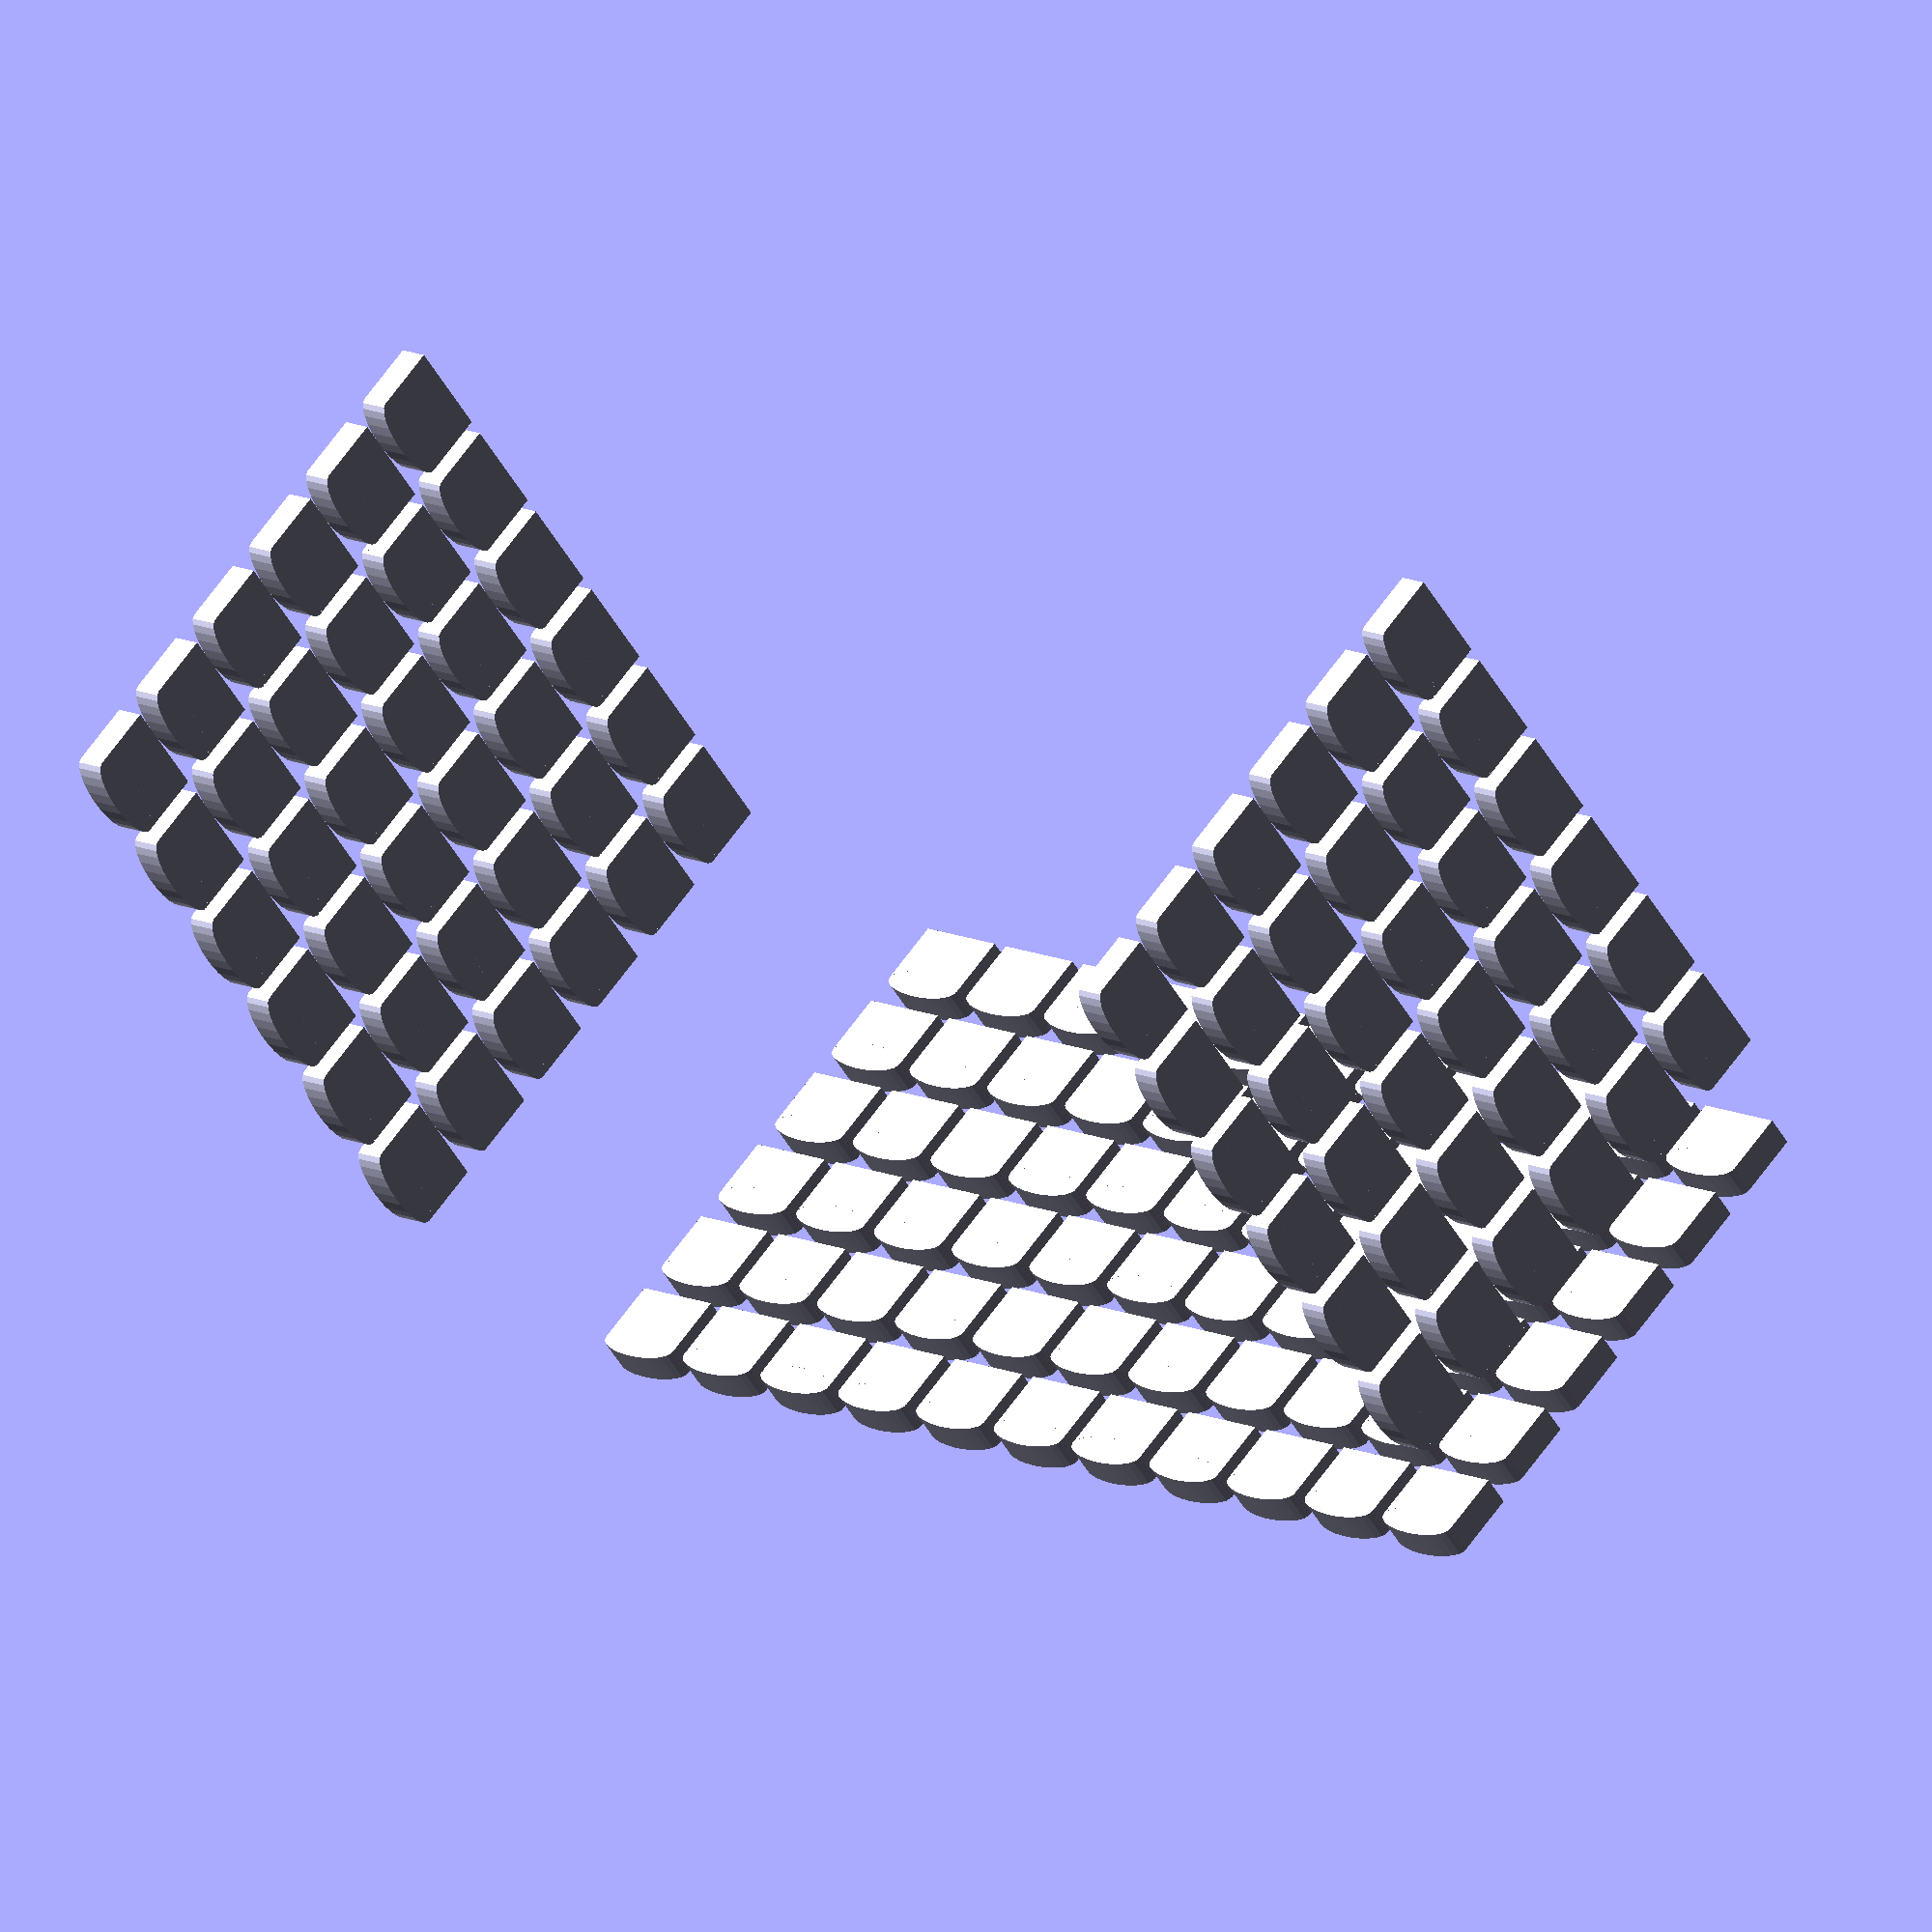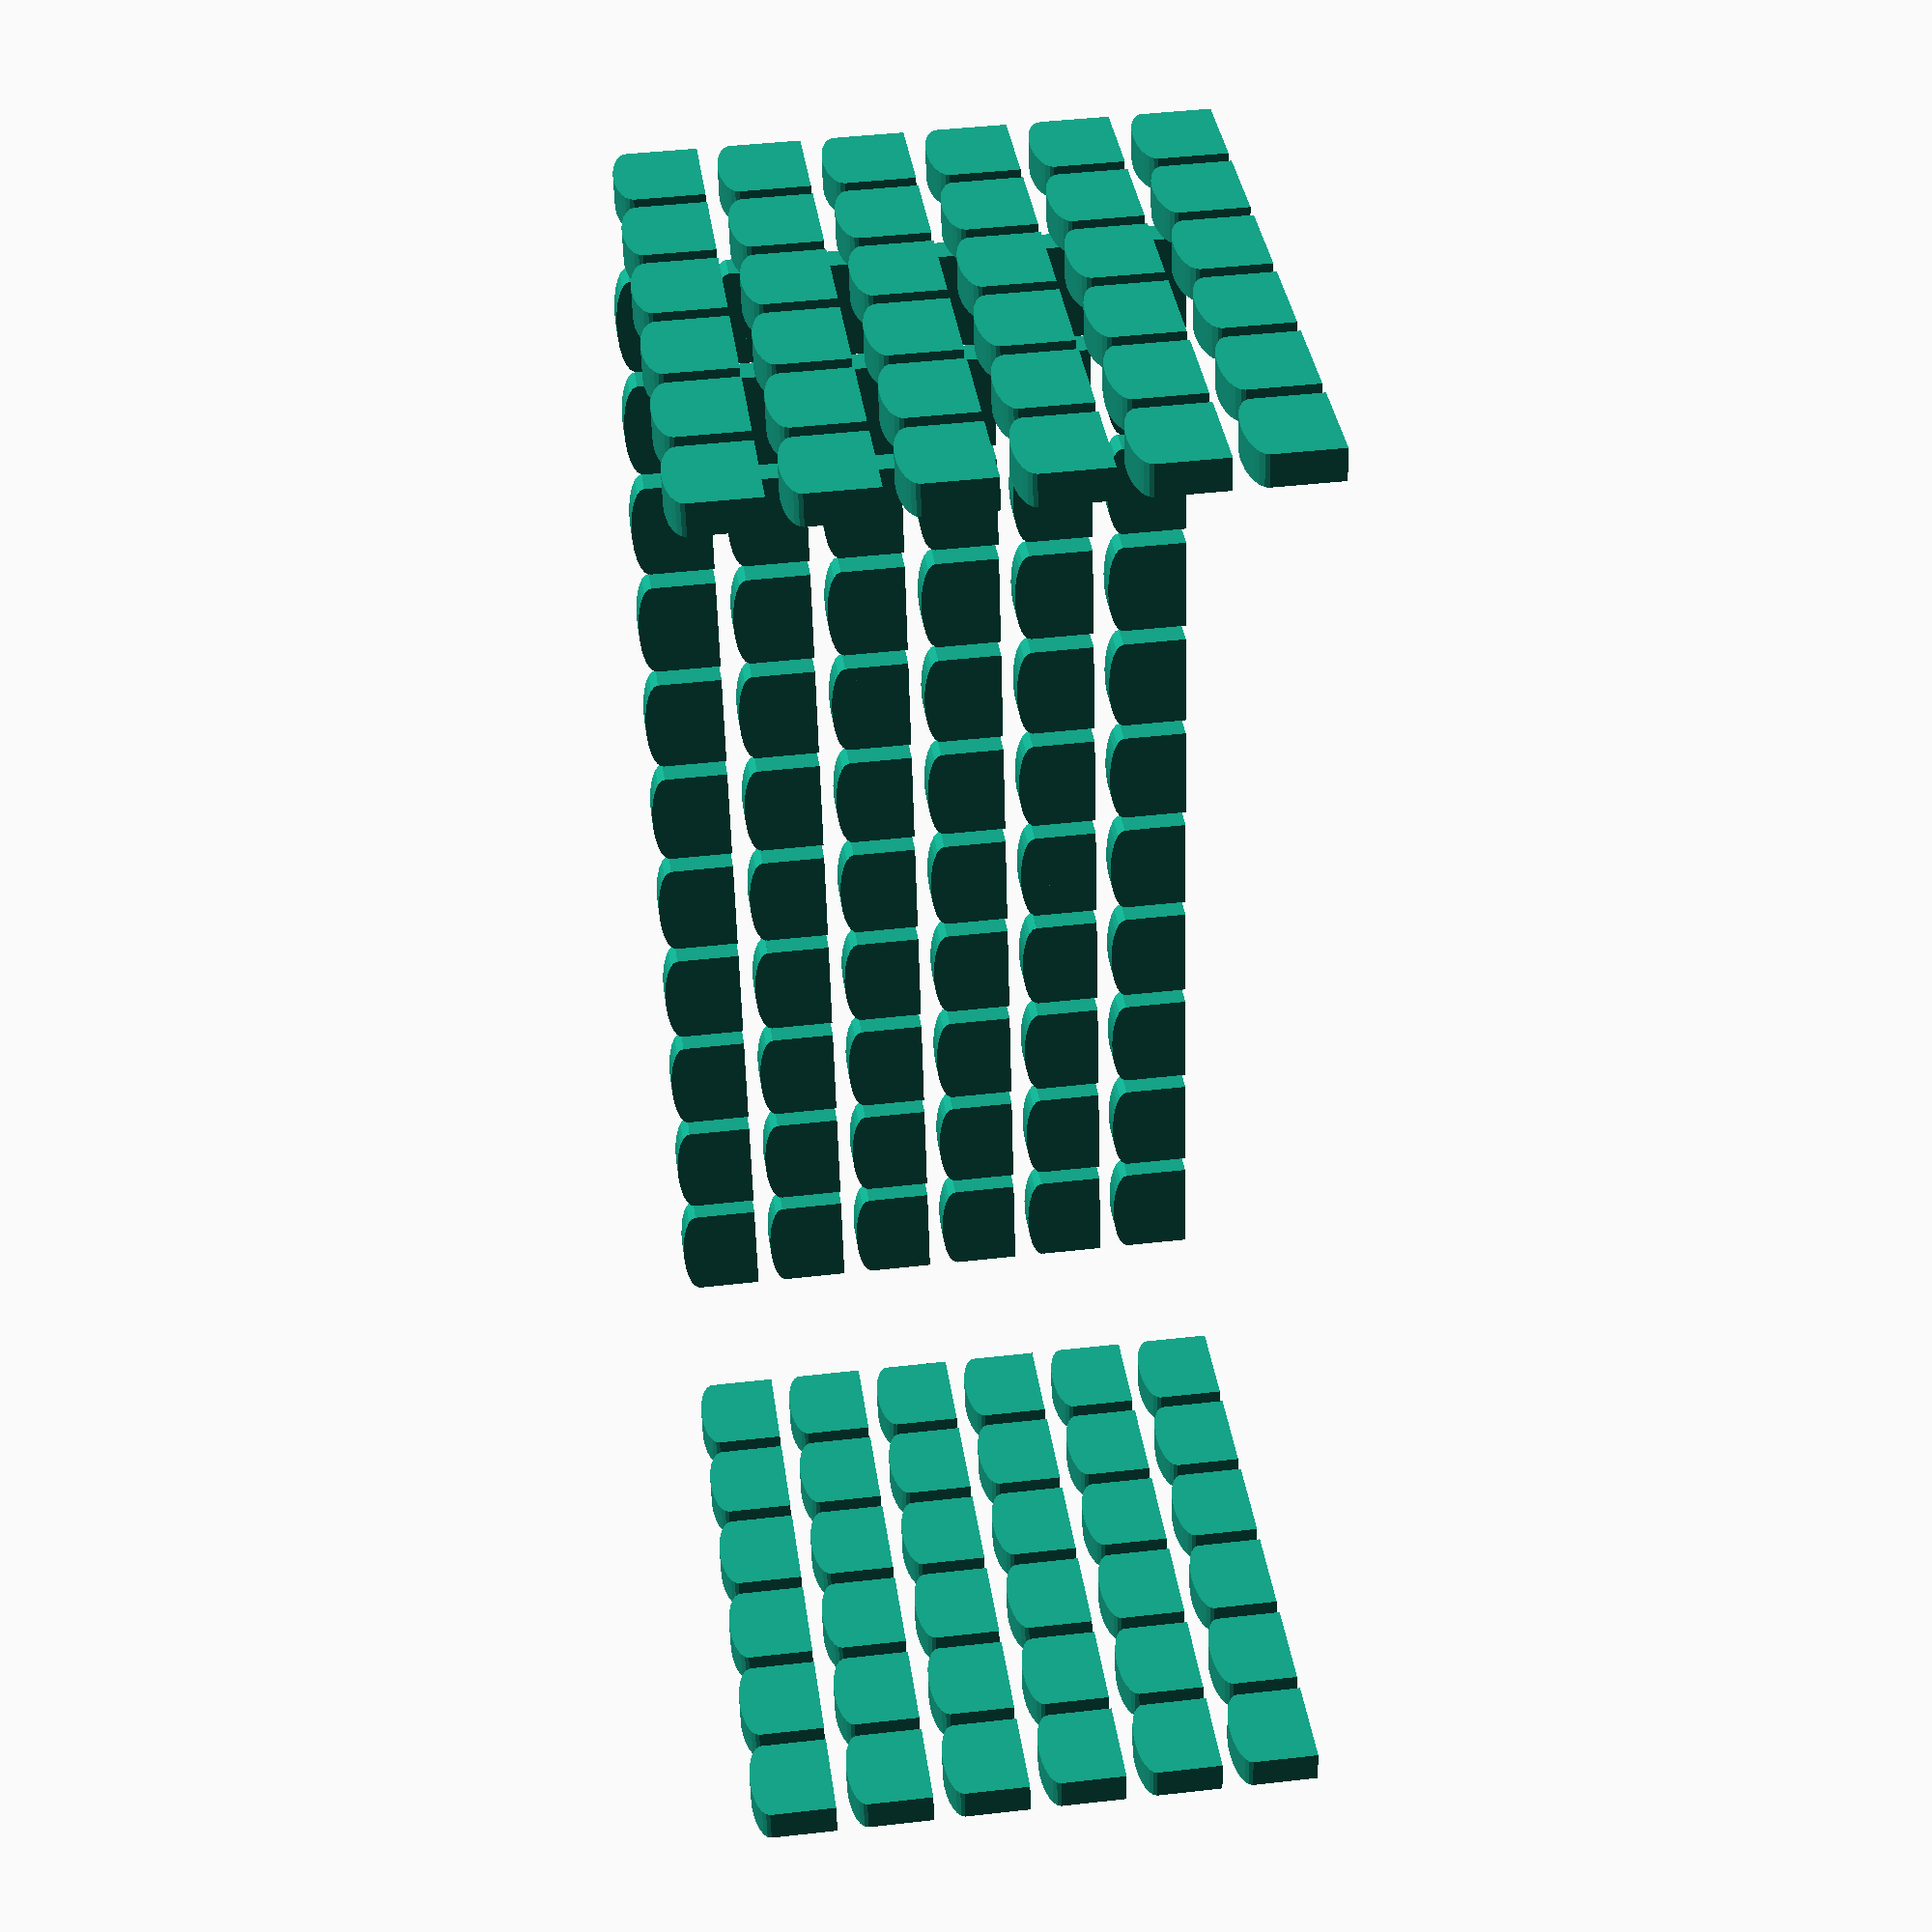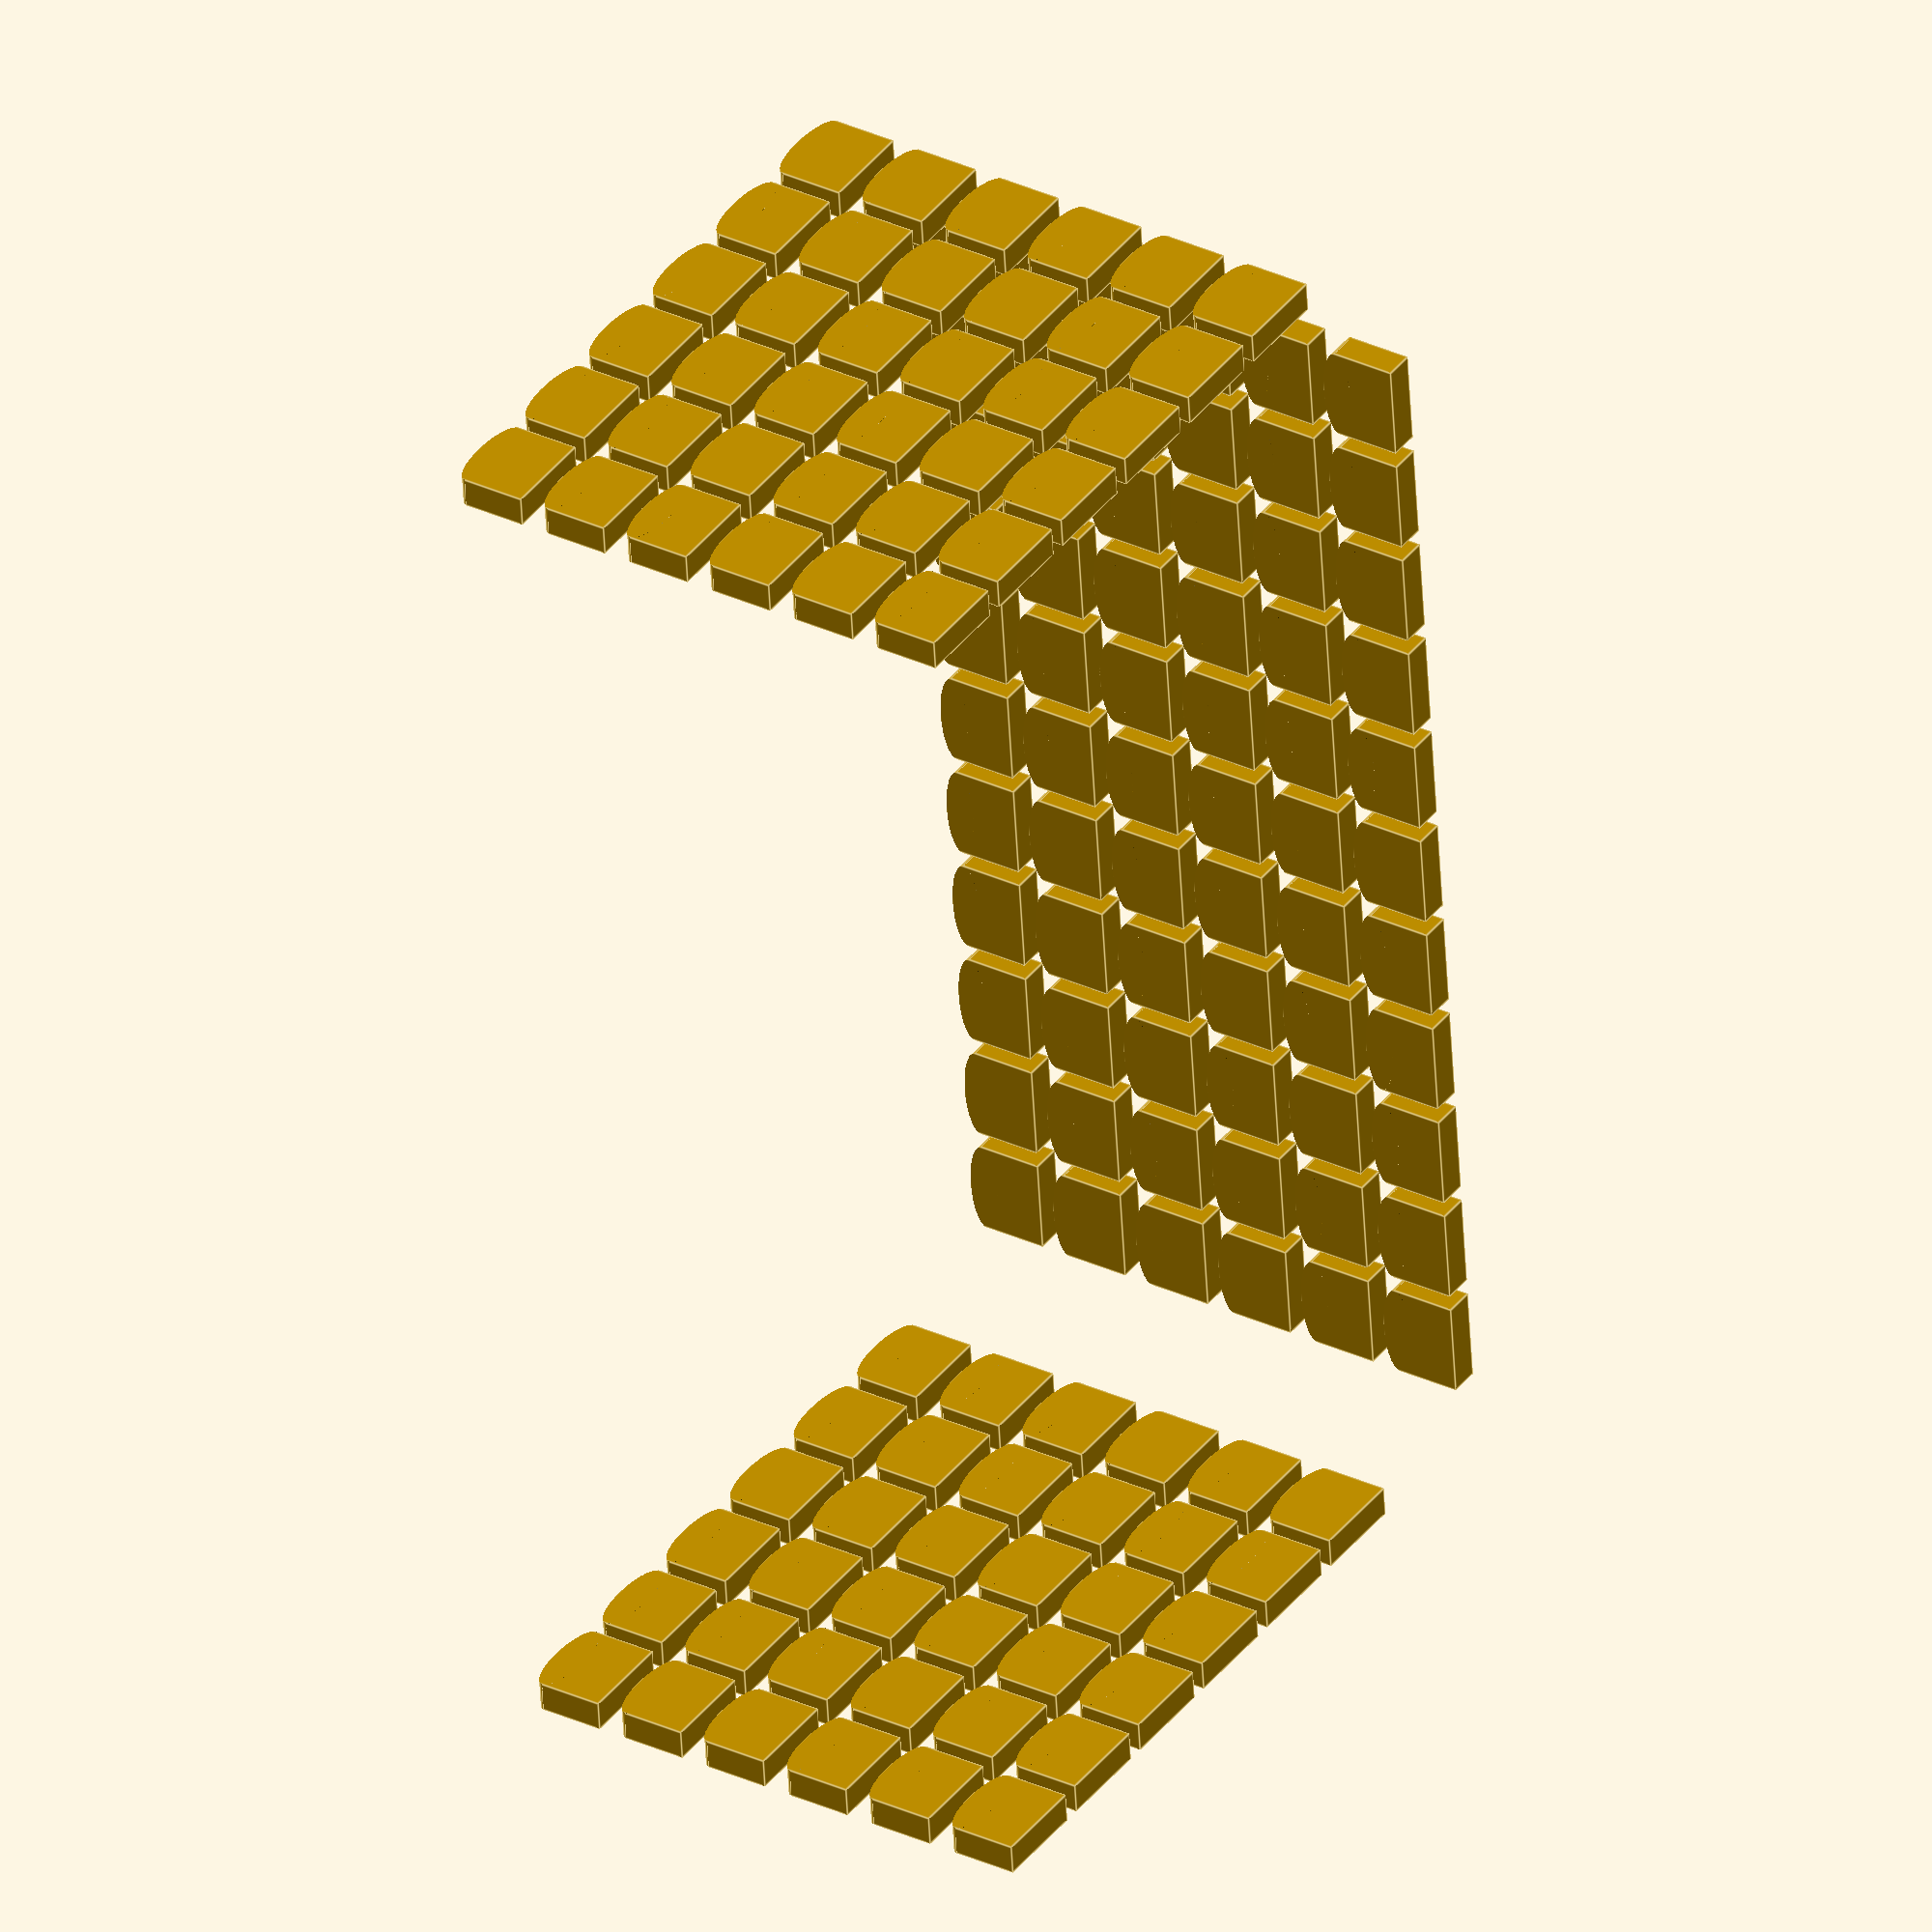
<openscad>
// Generated by SolidPython 1.1.3 on 2024-07-04 03:04:41
$fn = 25;


union() {
	rotate(a = [90, 0, 0]) {
		union() {
			difference() {
				translate(v = [-3.0000000000, -2.5000000000, 0]) {
					cube(size = [6.0000000000, 5.0000000000, 1.9000000000]);
				}
				translate(v = [0, 1.5000000000, -0.3000000000]) {
					difference() {
						translate(v = [-3.3000000000, 0, 0.2000000000]) {
							cube(size = [6.6000000000, 1.9000000000, 2.5000000000]);
						}
						scale(v = [6.0000000000, 1.9000000000, 1]) {
							cylinder(h = 5.0000000000, r = 0.5000000000);
						}
					}
				}
			}
			translate(v = [7.0000000000, 0, 0]) {
				difference() {
					translate(v = [-3.0000000000, -2.5000000000, 0]) {
						cube(size = [6.0000000000, 5.0000000000, 1.9000000000]);
					}
					translate(v = [0, 1.5000000000, -0.3000000000]) {
						difference() {
							translate(v = [-3.3000000000, 0, 0.2000000000]) {
								cube(size = [6.6000000000, 1.9000000000, 2.5000000000]);
							}
							scale(v = [6.0000000000, 1.9000000000, 1]) {
								cylinder(h = 5.0000000000, r = 0.5000000000);
							}
						}
					}
				}
			}
			translate(v = [14.0000000000, 0, 0]) {
				difference() {
					translate(v = [-3.0000000000, -2.5000000000, 0]) {
						cube(size = [6.0000000000, 5.0000000000, 1.9000000000]);
					}
					translate(v = [0, 1.5000000000, -0.3000000000]) {
						difference() {
							translate(v = [-3.3000000000, 0, 0.2000000000]) {
								cube(size = [6.6000000000, 1.9000000000, 2.5000000000]);
							}
							scale(v = [6.0000000000, 1.9000000000, 1]) {
								cylinder(h = 5.0000000000, r = 0.5000000000);
							}
						}
					}
				}
			}
			translate(v = [21.0000000000, 0, 0]) {
				difference() {
					translate(v = [-3.0000000000, -2.5000000000, 0]) {
						cube(size = [6.0000000000, 5.0000000000, 1.9000000000]);
					}
					translate(v = [0, 1.5000000000, -0.3000000000]) {
						difference() {
							translate(v = [-3.3000000000, 0, 0.2000000000]) {
								cube(size = [6.6000000000, 1.9000000000, 2.5000000000]);
							}
							scale(v = [6.0000000000, 1.9000000000, 1]) {
								cylinder(h = 5.0000000000, r = 0.5000000000);
							}
						}
					}
				}
			}
			translate(v = [28.0000000000, 0, 0]) {
				difference() {
					translate(v = [-3.0000000000, -2.5000000000, 0]) {
						cube(size = [6.0000000000, 5.0000000000, 1.9000000000]);
					}
					translate(v = [0, 1.5000000000, -0.3000000000]) {
						difference() {
							translate(v = [-3.3000000000, 0, 0.2000000000]) {
								cube(size = [6.6000000000, 1.9000000000, 2.5000000000]);
							}
							scale(v = [6.0000000000, 1.9000000000, 1]) {
								cylinder(h = 5.0000000000, r = 0.5000000000);
							}
						}
					}
				}
			}
			translate(v = [35.0000000000, 0, 0]) {
				difference() {
					translate(v = [-3.0000000000, -2.5000000000, 0]) {
						cube(size = [6.0000000000, 5.0000000000, 1.9000000000]);
					}
					translate(v = [0, 1.5000000000, -0.3000000000]) {
						difference() {
							translate(v = [-3.3000000000, 0, 0.2000000000]) {
								cube(size = [6.6000000000, 1.9000000000, 2.5000000000]);
							}
							scale(v = [6.0000000000, 1.9000000000, 1]) {
								cylinder(h = 5.0000000000, r = 0.5000000000);
							}
						}
					}
				}
			}
			translate(v = [42.0000000000, 0, 0]) {
				difference() {
					translate(v = [-3.0000000000, -2.5000000000, 0]) {
						cube(size = [6.0000000000, 5.0000000000, 1.9000000000]);
					}
					translate(v = [0, 1.5000000000, -0.3000000000]) {
						difference() {
							translate(v = [-3.3000000000, 0, 0.2000000000]) {
								cube(size = [6.6000000000, 1.9000000000, 2.5000000000]);
							}
							scale(v = [6.0000000000, 1.9000000000, 1]) {
								cylinder(h = 5.0000000000, r = 0.5000000000);
							}
						}
					}
				}
			}
			translate(v = [49.0000000000, 0, 0]) {
				difference() {
					translate(v = [-3.0000000000, -2.5000000000, 0]) {
						cube(size = [6.0000000000, 5.0000000000, 1.9000000000]);
					}
					translate(v = [0, 1.5000000000, -0.3000000000]) {
						difference() {
							translate(v = [-3.3000000000, 0, 0.2000000000]) {
								cube(size = [6.6000000000, 1.9000000000, 2.5000000000]);
							}
							scale(v = [6.0000000000, 1.9000000000, 1]) {
								cylinder(h = 5.0000000000, r = 0.5000000000);
							}
						}
					}
				}
			}
			translate(v = [56.0000000000, 0, 0]) {
				difference() {
					translate(v = [-3.0000000000, -2.5000000000, 0]) {
						cube(size = [6.0000000000, 5.0000000000, 1.9000000000]);
					}
					translate(v = [0, 1.5000000000, -0.3000000000]) {
						difference() {
							translate(v = [-3.3000000000, 0, 0.2000000000]) {
								cube(size = [6.6000000000, 1.9000000000, 2.5000000000]);
							}
							scale(v = [6.0000000000, 1.9000000000, 1]) {
								cylinder(h = 5.0000000000, r = 0.5000000000);
							}
						}
					}
				}
			}
			translate(v = [63.0000000000, 0, 0]) {
				difference() {
					translate(v = [-3.0000000000, -2.5000000000, 0]) {
						cube(size = [6.0000000000, 5.0000000000, 1.9000000000]);
					}
					translate(v = [0, 1.5000000000, -0.3000000000]) {
						difference() {
							translate(v = [-3.3000000000, 0, 0.2000000000]) {
								cube(size = [6.6000000000, 1.9000000000, 2.5000000000]);
							}
							scale(v = [6.0000000000, 1.9000000000, 1]) {
								cylinder(h = 5.0000000000, r = 0.5000000000);
							}
						}
					}
				}
			}
			translate(v = [70.0000000000, 0, 0]) {
				difference() {
					translate(v = [-3.0000000000, -2.5000000000, 0]) {
						cube(size = [6.0000000000, 5.0000000000, 1.9000000000]);
					}
					translate(v = [0, 1.5000000000, -0.3000000000]) {
						difference() {
							translate(v = [-3.3000000000, 0, 0.2000000000]) {
								cube(size = [6.6000000000, 1.9000000000, 2.5000000000]);
							}
							scale(v = [6.0000000000, 1.9000000000, 1]) {
								cylinder(h = 5.0000000000, r = 0.5000000000);
							}
						}
					}
				}
			}
			translate(v = [0, 5.9000000000, 0]) {
				union() {
					difference() {
						translate(v = [-3.0000000000, -2.5000000000, 0]) {
							cube(size = [6.0000000000, 5.0000000000, 1.9000000000]);
						}
						translate(v = [0, 1.5000000000, -0.3000000000]) {
							difference() {
								translate(v = [-3.3000000000, 0, 0.2000000000]) {
									cube(size = [6.6000000000, 1.9000000000, 2.5000000000]);
								}
								scale(v = [6.0000000000, 1.9000000000, 1]) {
									cylinder(h = 5.0000000000, r = 0.5000000000);
								}
							}
						}
					}
					translate(v = [7.0000000000, 0, 0]) {
						difference() {
							translate(v = [-3.0000000000, -2.5000000000, 0]) {
								cube(size = [6.0000000000, 5.0000000000, 1.9000000000]);
							}
							translate(v = [0, 1.5000000000, -0.3000000000]) {
								difference() {
									translate(v = [-3.3000000000, 0, 0.2000000000]) {
										cube(size = [6.6000000000, 1.9000000000, 2.5000000000]);
									}
									scale(v = [6.0000000000, 1.9000000000, 1]) {
										cylinder(h = 5.0000000000, r = 0.5000000000);
									}
								}
							}
						}
					}
					translate(v = [14.0000000000, 0, 0]) {
						difference() {
							translate(v = [-3.0000000000, -2.5000000000, 0]) {
								cube(size = [6.0000000000, 5.0000000000, 1.9000000000]);
							}
							translate(v = [0, 1.5000000000, -0.3000000000]) {
								difference() {
									translate(v = [-3.3000000000, 0, 0.2000000000]) {
										cube(size = [6.6000000000, 1.9000000000, 2.5000000000]);
									}
									scale(v = [6.0000000000, 1.9000000000, 1]) {
										cylinder(h = 5.0000000000, r = 0.5000000000);
									}
								}
							}
						}
					}
					translate(v = [21.0000000000, 0, 0]) {
						difference() {
							translate(v = [-3.0000000000, -2.5000000000, 0]) {
								cube(size = [6.0000000000, 5.0000000000, 1.9000000000]);
							}
							translate(v = [0, 1.5000000000, -0.3000000000]) {
								difference() {
									translate(v = [-3.3000000000, 0, 0.2000000000]) {
										cube(size = [6.6000000000, 1.9000000000, 2.5000000000]);
									}
									scale(v = [6.0000000000, 1.9000000000, 1]) {
										cylinder(h = 5.0000000000, r = 0.5000000000);
									}
								}
							}
						}
					}
					translate(v = [28.0000000000, 0, 0]) {
						difference() {
							translate(v = [-3.0000000000, -2.5000000000, 0]) {
								cube(size = [6.0000000000, 5.0000000000, 1.9000000000]);
							}
							translate(v = [0, 1.5000000000, -0.3000000000]) {
								difference() {
									translate(v = [-3.3000000000, 0, 0.2000000000]) {
										cube(size = [6.6000000000, 1.9000000000, 2.5000000000]);
									}
									scale(v = [6.0000000000, 1.9000000000, 1]) {
										cylinder(h = 5.0000000000, r = 0.5000000000);
									}
								}
							}
						}
					}
					translate(v = [35.0000000000, 0, 0]) {
						difference() {
							translate(v = [-3.0000000000, -2.5000000000, 0]) {
								cube(size = [6.0000000000, 5.0000000000, 1.9000000000]);
							}
							translate(v = [0, 1.5000000000, -0.3000000000]) {
								difference() {
									translate(v = [-3.3000000000, 0, 0.2000000000]) {
										cube(size = [6.6000000000, 1.9000000000, 2.5000000000]);
									}
									scale(v = [6.0000000000, 1.9000000000, 1]) {
										cylinder(h = 5.0000000000, r = 0.5000000000);
									}
								}
							}
						}
					}
					translate(v = [42.0000000000, 0, 0]) {
						difference() {
							translate(v = [-3.0000000000, -2.5000000000, 0]) {
								cube(size = [6.0000000000, 5.0000000000, 1.9000000000]);
							}
							translate(v = [0, 1.5000000000, -0.3000000000]) {
								difference() {
									translate(v = [-3.3000000000, 0, 0.2000000000]) {
										cube(size = [6.6000000000, 1.9000000000, 2.5000000000]);
									}
									scale(v = [6.0000000000, 1.9000000000, 1]) {
										cylinder(h = 5.0000000000, r = 0.5000000000);
									}
								}
							}
						}
					}
					translate(v = [49.0000000000, 0, 0]) {
						difference() {
							translate(v = [-3.0000000000, -2.5000000000, 0]) {
								cube(size = [6.0000000000, 5.0000000000, 1.9000000000]);
							}
							translate(v = [0, 1.5000000000, -0.3000000000]) {
								difference() {
									translate(v = [-3.3000000000, 0, 0.2000000000]) {
										cube(size = [6.6000000000, 1.9000000000, 2.5000000000]);
									}
									scale(v = [6.0000000000, 1.9000000000, 1]) {
										cylinder(h = 5.0000000000, r = 0.5000000000);
									}
								}
							}
						}
					}
					translate(v = [56.0000000000, 0, 0]) {
						difference() {
							translate(v = [-3.0000000000, -2.5000000000, 0]) {
								cube(size = [6.0000000000, 5.0000000000, 1.9000000000]);
							}
							translate(v = [0, 1.5000000000, -0.3000000000]) {
								difference() {
									translate(v = [-3.3000000000, 0, 0.2000000000]) {
										cube(size = [6.6000000000, 1.9000000000, 2.5000000000]);
									}
									scale(v = [6.0000000000, 1.9000000000, 1]) {
										cylinder(h = 5.0000000000, r = 0.5000000000);
									}
								}
							}
						}
					}
					translate(v = [63.0000000000, 0, 0]) {
						difference() {
							translate(v = [-3.0000000000, -2.5000000000, 0]) {
								cube(size = [6.0000000000, 5.0000000000, 1.9000000000]);
							}
							translate(v = [0, 1.5000000000, -0.3000000000]) {
								difference() {
									translate(v = [-3.3000000000, 0, 0.2000000000]) {
										cube(size = [6.6000000000, 1.9000000000, 2.5000000000]);
									}
									scale(v = [6.0000000000, 1.9000000000, 1]) {
										cylinder(h = 5.0000000000, r = 0.5000000000);
									}
								}
							}
						}
					}
					translate(v = [70.0000000000, 0, 0]) {
						difference() {
							translate(v = [-3.0000000000, -2.5000000000, 0]) {
								cube(size = [6.0000000000, 5.0000000000, 1.9000000000]);
							}
							translate(v = [0, 1.5000000000, -0.3000000000]) {
								difference() {
									translate(v = [-3.3000000000, 0, 0.2000000000]) {
										cube(size = [6.6000000000, 1.9000000000, 2.5000000000]);
									}
									scale(v = [6.0000000000, 1.9000000000, 1]) {
										cylinder(h = 5.0000000000, r = 0.5000000000);
									}
								}
							}
						}
					}
				}
			}
			translate(v = [0, 11.8000000000, 0]) {
				union() {
					difference() {
						translate(v = [-3.0000000000, -2.5000000000, 0]) {
							cube(size = [6.0000000000, 5.0000000000, 1.9000000000]);
						}
						translate(v = [0, 1.5000000000, -0.3000000000]) {
							difference() {
								translate(v = [-3.3000000000, 0, 0.2000000000]) {
									cube(size = [6.6000000000, 1.9000000000, 2.5000000000]);
								}
								scale(v = [6.0000000000, 1.9000000000, 1]) {
									cylinder(h = 5.0000000000, r = 0.5000000000);
								}
							}
						}
					}
					translate(v = [7.0000000000, 0, 0]) {
						difference() {
							translate(v = [-3.0000000000, -2.5000000000, 0]) {
								cube(size = [6.0000000000, 5.0000000000, 1.9000000000]);
							}
							translate(v = [0, 1.5000000000, -0.3000000000]) {
								difference() {
									translate(v = [-3.3000000000, 0, 0.2000000000]) {
										cube(size = [6.6000000000, 1.9000000000, 2.5000000000]);
									}
									scale(v = [6.0000000000, 1.9000000000, 1]) {
										cylinder(h = 5.0000000000, r = 0.5000000000);
									}
								}
							}
						}
					}
					translate(v = [14.0000000000, 0, 0]) {
						difference() {
							translate(v = [-3.0000000000, -2.5000000000, 0]) {
								cube(size = [6.0000000000, 5.0000000000, 1.9000000000]);
							}
							translate(v = [0, 1.5000000000, -0.3000000000]) {
								difference() {
									translate(v = [-3.3000000000, 0, 0.2000000000]) {
										cube(size = [6.6000000000, 1.9000000000, 2.5000000000]);
									}
									scale(v = [6.0000000000, 1.9000000000, 1]) {
										cylinder(h = 5.0000000000, r = 0.5000000000);
									}
								}
							}
						}
					}
					translate(v = [21.0000000000, 0, 0]) {
						difference() {
							translate(v = [-3.0000000000, -2.5000000000, 0]) {
								cube(size = [6.0000000000, 5.0000000000, 1.9000000000]);
							}
							translate(v = [0, 1.5000000000, -0.3000000000]) {
								difference() {
									translate(v = [-3.3000000000, 0, 0.2000000000]) {
										cube(size = [6.6000000000, 1.9000000000, 2.5000000000]);
									}
									scale(v = [6.0000000000, 1.9000000000, 1]) {
										cylinder(h = 5.0000000000, r = 0.5000000000);
									}
								}
							}
						}
					}
					translate(v = [28.0000000000, 0, 0]) {
						difference() {
							translate(v = [-3.0000000000, -2.5000000000, 0]) {
								cube(size = [6.0000000000, 5.0000000000, 1.9000000000]);
							}
							translate(v = [0, 1.5000000000, -0.3000000000]) {
								difference() {
									translate(v = [-3.3000000000, 0, 0.2000000000]) {
										cube(size = [6.6000000000, 1.9000000000, 2.5000000000]);
									}
									scale(v = [6.0000000000, 1.9000000000, 1]) {
										cylinder(h = 5.0000000000, r = 0.5000000000);
									}
								}
							}
						}
					}
					translate(v = [35.0000000000, 0, 0]) {
						difference() {
							translate(v = [-3.0000000000, -2.5000000000, 0]) {
								cube(size = [6.0000000000, 5.0000000000, 1.9000000000]);
							}
							translate(v = [0, 1.5000000000, -0.3000000000]) {
								difference() {
									translate(v = [-3.3000000000, 0, 0.2000000000]) {
										cube(size = [6.6000000000, 1.9000000000, 2.5000000000]);
									}
									scale(v = [6.0000000000, 1.9000000000, 1]) {
										cylinder(h = 5.0000000000, r = 0.5000000000);
									}
								}
							}
						}
					}
					translate(v = [42.0000000000, 0, 0]) {
						difference() {
							translate(v = [-3.0000000000, -2.5000000000, 0]) {
								cube(size = [6.0000000000, 5.0000000000, 1.9000000000]);
							}
							translate(v = [0, 1.5000000000, -0.3000000000]) {
								difference() {
									translate(v = [-3.3000000000, 0, 0.2000000000]) {
										cube(size = [6.6000000000, 1.9000000000, 2.5000000000]);
									}
									scale(v = [6.0000000000, 1.9000000000, 1]) {
										cylinder(h = 5.0000000000, r = 0.5000000000);
									}
								}
							}
						}
					}
					translate(v = [49.0000000000, 0, 0]) {
						difference() {
							translate(v = [-3.0000000000, -2.5000000000, 0]) {
								cube(size = [6.0000000000, 5.0000000000, 1.9000000000]);
							}
							translate(v = [0, 1.5000000000, -0.3000000000]) {
								difference() {
									translate(v = [-3.3000000000, 0, 0.2000000000]) {
										cube(size = [6.6000000000, 1.9000000000, 2.5000000000]);
									}
									scale(v = [6.0000000000, 1.9000000000, 1]) {
										cylinder(h = 5.0000000000, r = 0.5000000000);
									}
								}
							}
						}
					}
					translate(v = [56.0000000000, 0, 0]) {
						difference() {
							translate(v = [-3.0000000000, -2.5000000000, 0]) {
								cube(size = [6.0000000000, 5.0000000000, 1.9000000000]);
							}
							translate(v = [0, 1.5000000000, -0.3000000000]) {
								difference() {
									translate(v = [-3.3000000000, 0, 0.2000000000]) {
										cube(size = [6.6000000000, 1.9000000000, 2.5000000000]);
									}
									scale(v = [6.0000000000, 1.9000000000, 1]) {
										cylinder(h = 5.0000000000, r = 0.5000000000);
									}
								}
							}
						}
					}
					translate(v = [63.0000000000, 0, 0]) {
						difference() {
							translate(v = [-3.0000000000, -2.5000000000, 0]) {
								cube(size = [6.0000000000, 5.0000000000, 1.9000000000]);
							}
							translate(v = [0, 1.5000000000, -0.3000000000]) {
								difference() {
									translate(v = [-3.3000000000, 0, 0.2000000000]) {
										cube(size = [6.6000000000, 1.9000000000, 2.5000000000]);
									}
									scale(v = [6.0000000000, 1.9000000000, 1]) {
										cylinder(h = 5.0000000000, r = 0.5000000000);
									}
								}
							}
						}
					}
					translate(v = [70.0000000000, 0, 0]) {
						difference() {
							translate(v = [-3.0000000000, -2.5000000000, 0]) {
								cube(size = [6.0000000000, 5.0000000000, 1.9000000000]);
							}
							translate(v = [0, 1.5000000000, -0.3000000000]) {
								difference() {
									translate(v = [-3.3000000000, 0, 0.2000000000]) {
										cube(size = [6.6000000000, 1.9000000000, 2.5000000000]);
									}
									scale(v = [6.0000000000, 1.9000000000, 1]) {
										cylinder(h = 5.0000000000, r = 0.5000000000);
									}
								}
							}
						}
					}
				}
			}
			translate(v = [0, 17.7000000000, 0]) {
				union() {
					difference() {
						translate(v = [-3.0000000000, -2.5000000000, 0]) {
							cube(size = [6.0000000000, 5.0000000000, 1.9000000000]);
						}
						translate(v = [0, 1.5000000000, -0.3000000000]) {
							difference() {
								translate(v = [-3.3000000000, 0, 0.2000000000]) {
									cube(size = [6.6000000000, 1.9000000000, 2.5000000000]);
								}
								scale(v = [6.0000000000, 1.9000000000, 1]) {
									cylinder(h = 5.0000000000, r = 0.5000000000);
								}
							}
						}
					}
					translate(v = [7.0000000000, 0, 0]) {
						difference() {
							translate(v = [-3.0000000000, -2.5000000000, 0]) {
								cube(size = [6.0000000000, 5.0000000000, 1.9000000000]);
							}
							translate(v = [0, 1.5000000000, -0.3000000000]) {
								difference() {
									translate(v = [-3.3000000000, 0, 0.2000000000]) {
										cube(size = [6.6000000000, 1.9000000000, 2.5000000000]);
									}
									scale(v = [6.0000000000, 1.9000000000, 1]) {
										cylinder(h = 5.0000000000, r = 0.5000000000);
									}
								}
							}
						}
					}
					translate(v = [14.0000000000, 0, 0]) {
						difference() {
							translate(v = [-3.0000000000, -2.5000000000, 0]) {
								cube(size = [6.0000000000, 5.0000000000, 1.9000000000]);
							}
							translate(v = [0, 1.5000000000, -0.3000000000]) {
								difference() {
									translate(v = [-3.3000000000, 0, 0.2000000000]) {
										cube(size = [6.6000000000, 1.9000000000, 2.5000000000]);
									}
									scale(v = [6.0000000000, 1.9000000000, 1]) {
										cylinder(h = 5.0000000000, r = 0.5000000000);
									}
								}
							}
						}
					}
					translate(v = [21.0000000000, 0, 0]) {
						difference() {
							translate(v = [-3.0000000000, -2.5000000000, 0]) {
								cube(size = [6.0000000000, 5.0000000000, 1.9000000000]);
							}
							translate(v = [0, 1.5000000000, -0.3000000000]) {
								difference() {
									translate(v = [-3.3000000000, 0, 0.2000000000]) {
										cube(size = [6.6000000000, 1.9000000000, 2.5000000000]);
									}
									scale(v = [6.0000000000, 1.9000000000, 1]) {
										cylinder(h = 5.0000000000, r = 0.5000000000);
									}
								}
							}
						}
					}
					translate(v = [28.0000000000, 0, 0]) {
						difference() {
							translate(v = [-3.0000000000, -2.5000000000, 0]) {
								cube(size = [6.0000000000, 5.0000000000, 1.9000000000]);
							}
							translate(v = [0, 1.5000000000, -0.3000000000]) {
								difference() {
									translate(v = [-3.3000000000, 0, 0.2000000000]) {
										cube(size = [6.6000000000, 1.9000000000, 2.5000000000]);
									}
									scale(v = [6.0000000000, 1.9000000000, 1]) {
										cylinder(h = 5.0000000000, r = 0.5000000000);
									}
								}
							}
						}
					}
					translate(v = [35.0000000000, 0, 0]) {
						difference() {
							translate(v = [-3.0000000000, -2.5000000000, 0]) {
								cube(size = [6.0000000000, 5.0000000000, 1.9000000000]);
							}
							translate(v = [0, 1.5000000000, -0.3000000000]) {
								difference() {
									translate(v = [-3.3000000000, 0, 0.2000000000]) {
										cube(size = [6.6000000000, 1.9000000000, 2.5000000000]);
									}
									scale(v = [6.0000000000, 1.9000000000, 1]) {
										cylinder(h = 5.0000000000, r = 0.5000000000);
									}
								}
							}
						}
					}
					translate(v = [42.0000000000, 0, 0]) {
						difference() {
							translate(v = [-3.0000000000, -2.5000000000, 0]) {
								cube(size = [6.0000000000, 5.0000000000, 1.9000000000]);
							}
							translate(v = [0, 1.5000000000, -0.3000000000]) {
								difference() {
									translate(v = [-3.3000000000, 0, 0.2000000000]) {
										cube(size = [6.6000000000, 1.9000000000, 2.5000000000]);
									}
									scale(v = [6.0000000000, 1.9000000000, 1]) {
										cylinder(h = 5.0000000000, r = 0.5000000000);
									}
								}
							}
						}
					}
					translate(v = [49.0000000000, 0, 0]) {
						difference() {
							translate(v = [-3.0000000000, -2.5000000000, 0]) {
								cube(size = [6.0000000000, 5.0000000000, 1.9000000000]);
							}
							translate(v = [0, 1.5000000000, -0.3000000000]) {
								difference() {
									translate(v = [-3.3000000000, 0, 0.2000000000]) {
										cube(size = [6.6000000000, 1.9000000000, 2.5000000000]);
									}
									scale(v = [6.0000000000, 1.9000000000, 1]) {
										cylinder(h = 5.0000000000, r = 0.5000000000);
									}
								}
							}
						}
					}
					translate(v = [56.0000000000, 0, 0]) {
						difference() {
							translate(v = [-3.0000000000, -2.5000000000, 0]) {
								cube(size = [6.0000000000, 5.0000000000, 1.9000000000]);
							}
							translate(v = [0, 1.5000000000, -0.3000000000]) {
								difference() {
									translate(v = [-3.3000000000, 0, 0.2000000000]) {
										cube(size = [6.6000000000, 1.9000000000, 2.5000000000]);
									}
									scale(v = [6.0000000000, 1.9000000000, 1]) {
										cylinder(h = 5.0000000000, r = 0.5000000000);
									}
								}
							}
						}
					}
					translate(v = [63.0000000000, 0, 0]) {
						difference() {
							translate(v = [-3.0000000000, -2.5000000000, 0]) {
								cube(size = [6.0000000000, 5.0000000000, 1.9000000000]);
							}
							translate(v = [0, 1.5000000000, -0.3000000000]) {
								difference() {
									translate(v = [-3.3000000000, 0, 0.2000000000]) {
										cube(size = [6.6000000000, 1.9000000000, 2.5000000000]);
									}
									scale(v = [6.0000000000, 1.9000000000, 1]) {
										cylinder(h = 5.0000000000, r = 0.5000000000);
									}
								}
							}
						}
					}
					translate(v = [70.0000000000, 0, 0]) {
						difference() {
							translate(v = [-3.0000000000, -2.5000000000, 0]) {
								cube(size = [6.0000000000, 5.0000000000, 1.9000000000]);
							}
							translate(v = [0, 1.5000000000, -0.3000000000]) {
								difference() {
									translate(v = [-3.3000000000, 0, 0.2000000000]) {
										cube(size = [6.6000000000, 1.9000000000, 2.5000000000]);
									}
									scale(v = [6.0000000000, 1.9000000000, 1]) {
										cylinder(h = 5.0000000000, r = 0.5000000000);
									}
								}
							}
						}
					}
				}
			}
			translate(v = [0, 23.6000000000, 0]) {
				union() {
					difference() {
						translate(v = [-3.0000000000, -2.5000000000, 0]) {
							cube(size = [6.0000000000, 5.0000000000, 1.9000000000]);
						}
						translate(v = [0, 1.5000000000, -0.3000000000]) {
							difference() {
								translate(v = [-3.3000000000, 0, 0.2000000000]) {
									cube(size = [6.6000000000, 1.9000000000, 2.5000000000]);
								}
								scale(v = [6.0000000000, 1.9000000000, 1]) {
									cylinder(h = 5.0000000000, r = 0.5000000000);
								}
							}
						}
					}
					translate(v = [7.0000000000, 0, 0]) {
						difference() {
							translate(v = [-3.0000000000, -2.5000000000, 0]) {
								cube(size = [6.0000000000, 5.0000000000, 1.9000000000]);
							}
							translate(v = [0, 1.5000000000, -0.3000000000]) {
								difference() {
									translate(v = [-3.3000000000, 0, 0.2000000000]) {
										cube(size = [6.6000000000, 1.9000000000, 2.5000000000]);
									}
									scale(v = [6.0000000000, 1.9000000000, 1]) {
										cylinder(h = 5.0000000000, r = 0.5000000000);
									}
								}
							}
						}
					}
					translate(v = [14.0000000000, 0, 0]) {
						difference() {
							translate(v = [-3.0000000000, -2.5000000000, 0]) {
								cube(size = [6.0000000000, 5.0000000000, 1.9000000000]);
							}
							translate(v = [0, 1.5000000000, -0.3000000000]) {
								difference() {
									translate(v = [-3.3000000000, 0, 0.2000000000]) {
										cube(size = [6.6000000000, 1.9000000000, 2.5000000000]);
									}
									scale(v = [6.0000000000, 1.9000000000, 1]) {
										cylinder(h = 5.0000000000, r = 0.5000000000);
									}
								}
							}
						}
					}
					translate(v = [21.0000000000, 0, 0]) {
						difference() {
							translate(v = [-3.0000000000, -2.5000000000, 0]) {
								cube(size = [6.0000000000, 5.0000000000, 1.9000000000]);
							}
							translate(v = [0, 1.5000000000, -0.3000000000]) {
								difference() {
									translate(v = [-3.3000000000, 0, 0.2000000000]) {
										cube(size = [6.6000000000, 1.9000000000, 2.5000000000]);
									}
									scale(v = [6.0000000000, 1.9000000000, 1]) {
										cylinder(h = 5.0000000000, r = 0.5000000000);
									}
								}
							}
						}
					}
					translate(v = [28.0000000000, 0, 0]) {
						difference() {
							translate(v = [-3.0000000000, -2.5000000000, 0]) {
								cube(size = [6.0000000000, 5.0000000000, 1.9000000000]);
							}
							translate(v = [0, 1.5000000000, -0.3000000000]) {
								difference() {
									translate(v = [-3.3000000000, 0, 0.2000000000]) {
										cube(size = [6.6000000000, 1.9000000000, 2.5000000000]);
									}
									scale(v = [6.0000000000, 1.9000000000, 1]) {
										cylinder(h = 5.0000000000, r = 0.5000000000);
									}
								}
							}
						}
					}
					translate(v = [35.0000000000, 0, 0]) {
						difference() {
							translate(v = [-3.0000000000, -2.5000000000, 0]) {
								cube(size = [6.0000000000, 5.0000000000, 1.9000000000]);
							}
							translate(v = [0, 1.5000000000, -0.3000000000]) {
								difference() {
									translate(v = [-3.3000000000, 0, 0.2000000000]) {
										cube(size = [6.6000000000, 1.9000000000, 2.5000000000]);
									}
									scale(v = [6.0000000000, 1.9000000000, 1]) {
										cylinder(h = 5.0000000000, r = 0.5000000000);
									}
								}
							}
						}
					}
					translate(v = [42.0000000000, 0, 0]) {
						difference() {
							translate(v = [-3.0000000000, -2.5000000000, 0]) {
								cube(size = [6.0000000000, 5.0000000000, 1.9000000000]);
							}
							translate(v = [0, 1.5000000000, -0.3000000000]) {
								difference() {
									translate(v = [-3.3000000000, 0, 0.2000000000]) {
										cube(size = [6.6000000000, 1.9000000000, 2.5000000000]);
									}
									scale(v = [6.0000000000, 1.9000000000, 1]) {
										cylinder(h = 5.0000000000, r = 0.5000000000);
									}
								}
							}
						}
					}
					translate(v = [49.0000000000, 0, 0]) {
						difference() {
							translate(v = [-3.0000000000, -2.5000000000, 0]) {
								cube(size = [6.0000000000, 5.0000000000, 1.9000000000]);
							}
							translate(v = [0, 1.5000000000, -0.3000000000]) {
								difference() {
									translate(v = [-3.3000000000, 0, 0.2000000000]) {
										cube(size = [6.6000000000, 1.9000000000, 2.5000000000]);
									}
									scale(v = [6.0000000000, 1.9000000000, 1]) {
										cylinder(h = 5.0000000000, r = 0.5000000000);
									}
								}
							}
						}
					}
					translate(v = [56.0000000000, 0, 0]) {
						difference() {
							translate(v = [-3.0000000000, -2.5000000000, 0]) {
								cube(size = [6.0000000000, 5.0000000000, 1.9000000000]);
							}
							translate(v = [0, 1.5000000000, -0.3000000000]) {
								difference() {
									translate(v = [-3.3000000000, 0, 0.2000000000]) {
										cube(size = [6.6000000000, 1.9000000000, 2.5000000000]);
									}
									scale(v = [6.0000000000, 1.9000000000, 1]) {
										cylinder(h = 5.0000000000, r = 0.5000000000);
									}
								}
							}
						}
					}
					translate(v = [63.0000000000, 0, 0]) {
						difference() {
							translate(v = [-3.0000000000, -2.5000000000, 0]) {
								cube(size = [6.0000000000, 5.0000000000, 1.9000000000]);
							}
							translate(v = [0, 1.5000000000, -0.3000000000]) {
								difference() {
									translate(v = [-3.3000000000, 0, 0.2000000000]) {
										cube(size = [6.6000000000, 1.9000000000, 2.5000000000]);
									}
									scale(v = [6.0000000000, 1.9000000000, 1]) {
										cylinder(h = 5.0000000000, r = 0.5000000000);
									}
								}
							}
						}
					}
					translate(v = [70.0000000000, 0, 0]) {
						difference() {
							translate(v = [-3.0000000000, -2.5000000000, 0]) {
								cube(size = [6.0000000000, 5.0000000000, 1.9000000000]);
							}
							translate(v = [0, 1.5000000000, -0.3000000000]) {
								difference() {
									translate(v = [-3.3000000000, 0, 0.2000000000]) {
										cube(size = [6.6000000000, 1.9000000000, 2.5000000000]);
									}
									scale(v = [6.0000000000, 1.9000000000, 1]) {
										cylinder(h = 5.0000000000, r = 0.5000000000);
									}
								}
							}
						}
					}
				}
			}
			translate(v = [0, 29.5000000000, 0]) {
				union() {
					difference() {
						translate(v = [-3.0000000000, -2.5000000000, 0]) {
							cube(size = [6.0000000000, 5.0000000000, 1.9000000000]);
						}
						translate(v = [0, 1.5000000000, -0.3000000000]) {
							difference() {
								translate(v = [-3.3000000000, 0, 0.2000000000]) {
									cube(size = [6.6000000000, 1.9000000000, 2.5000000000]);
								}
								scale(v = [6.0000000000, 1.9000000000, 1]) {
									cylinder(h = 5.0000000000, r = 0.5000000000);
								}
							}
						}
					}
					translate(v = [7.0000000000, 0, 0]) {
						difference() {
							translate(v = [-3.0000000000, -2.5000000000, 0]) {
								cube(size = [6.0000000000, 5.0000000000, 1.9000000000]);
							}
							translate(v = [0, 1.5000000000, -0.3000000000]) {
								difference() {
									translate(v = [-3.3000000000, 0, 0.2000000000]) {
										cube(size = [6.6000000000, 1.9000000000, 2.5000000000]);
									}
									scale(v = [6.0000000000, 1.9000000000, 1]) {
										cylinder(h = 5.0000000000, r = 0.5000000000);
									}
								}
							}
						}
					}
					translate(v = [14.0000000000, 0, 0]) {
						difference() {
							translate(v = [-3.0000000000, -2.5000000000, 0]) {
								cube(size = [6.0000000000, 5.0000000000, 1.9000000000]);
							}
							translate(v = [0, 1.5000000000, -0.3000000000]) {
								difference() {
									translate(v = [-3.3000000000, 0, 0.2000000000]) {
										cube(size = [6.6000000000, 1.9000000000, 2.5000000000]);
									}
									scale(v = [6.0000000000, 1.9000000000, 1]) {
										cylinder(h = 5.0000000000, r = 0.5000000000);
									}
								}
							}
						}
					}
					translate(v = [21.0000000000, 0, 0]) {
						difference() {
							translate(v = [-3.0000000000, -2.5000000000, 0]) {
								cube(size = [6.0000000000, 5.0000000000, 1.9000000000]);
							}
							translate(v = [0, 1.5000000000, -0.3000000000]) {
								difference() {
									translate(v = [-3.3000000000, 0, 0.2000000000]) {
										cube(size = [6.6000000000, 1.9000000000, 2.5000000000]);
									}
									scale(v = [6.0000000000, 1.9000000000, 1]) {
										cylinder(h = 5.0000000000, r = 0.5000000000);
									}
								}
							}
						}
					}
					translate(v = [28.0000000000, 0, 0]) {
						difference() {
							translate(v = [-3.0000000000, -2.5000000000, 0]) {
								cube(size = [6.0000000000, 5.0000000000, 1.9000000000]);
							}
							translate(v = [0, 1.5000000000, -0.3000000000]) {
								difference() {
									translate(v = [-3.3000000000, 0, 0.2000000000]) {
										cube(size = [6.6000000000, 1.9000000000, 2.5000000000]);
									}
									scale(v = [6.0000000000, 1.9000000000, 1]) {
										cylinder(h = 5.0000000000, r = 0.5000000000);
									}
								}
							}
						}
					}
					translate(v = [35.0000000000, 0, 0]) {
						difference() {
							translate(v = [-3.0000000000, -2.5000000000, 0]) {
								cube(size = [6.0000000000, 5.0000000000, 1.9000000000]);
							}
							translate(v = [0, 1.5000000000, -0.3000000000]) {
								difference() {
									translate(v = [-3.3000000000, 0, 0.2000000000]) {
										cube(size = [6.6000000000, 1.9000000000, 2.5000000000]);
									}
									scale(v = [6.0000000000, 1.9000000000, 1]) {
										cylinder(h = 5.0000000000, r = 0.5000000000);
									}
								}
							}
						}
					}
					translate(v = [42.0000000000, 0, 0]) {
						difference() {
							translate(v = [-3.0000000000, -2.5000000000, 0]) {
								cube(size = [6.0000000000, 5.0000000000, 1.9000000000]);
							}
							translate(v = [0, 1.5000000000, -0.3000000000]) {
								difference() {
									translate(v = [-3.3000000000, 0, 0.2000000000]) {
										cube(size = [6.6000000000, 1.9000000000, 2.5000000000]);
									}
									scale(v = [6.0000000000, 1.9000000000, 1]) {
										cylinder(h = 5.0000000000, r = 0.5000000000);
									}
								}
							}
						}
					}
					translate(v = [49.0000000000, 0, 0]) {
						difference() {
							translate(v = [-3.0000000000, -2.5000000000, 0]) {
								cube(size = [6.0000000000, 5.0000000000, 1.9000000000]);
							}
							translate(v = [0, 1.5000000000, -0.3000000000]) {
								difference() {
									translate(v = [-3.3000000000, 0, 0.2000000000]) {
										cube(size = [6.6000000000, 1.9000000000, 2.5000000000]);
									}
									scale(v = [6.0000000000, 1.9000000000, 1]) {
										cylinder(h = 5.0000000000, r = 0.5000000000);
									}
								}
							}
						}
					}
					translate(v = [56.0000000000, 0, 0]) {
						difference() {
							translate(v = [-3.0000000000, -2.5000000000, 0]) {
								cube(size = [6.0000000000, 5.0000000000, 1.9000000000]);
							}
							translate(v = [0, 1.5000000000, -0.3000000000]) {
								difference() {
									translate(v = [-3.3000000000, 0, 0.2000000000]) {
										cube(size = [6.6000000000, 1.9000000000, 2.5000000000]);
									}
									scale(v = [6.0000000000, 1.9000000000, 1]) {
										cylinder(h = 5.0000000000, r = 0.5000000000);
									}
								}
							}
						}
					}
					translate(v = [63.0000000000, 0, 0]) {
						difference() {
							translate(v = [-3.0000000000, -2.5000000000, 0]) {
								cube(size = [6.0000000000, 5.0000000000, 1.9000000000]);
							}
							translate(v = [0, 1.5000000000, -0.3000000000]) {
								difference() {
									translate(v = [-3.3000000000, 0, 0.2000000000]) {
										cube(size = [6.6000000000, 1.9000000000, 2.5000000000]);
									}
									scale(v = [6.0000000000, 1.9000000000, 1]) {
										cylinder(h = 5.0000000000, r = 0.5000000000);
									}
								}
							}
						}
					}
					translate(v = [70.0000000000, 0, 0]) {
						difference() {
							translate(v = [-3.0000000000, -2.5000000000, 0]) {
								cube(size = [6.0000000000, 5.0000000000, 1.9000000000]);
							}
							translate(v = [0, 1.5000000000, -0.3000000000]) {
								difference() {
									translate(v = [-3.3000000000, 0, 0.2000000000]) {
										cube(size = [6.6000000000, 1.9000000000, 2.5000000000]);
									}
									scale(v = [6.0000000000, 1.9000000000, 1]) {
										cylinder(h = 5.0000000000, r = 0.5000000000);
									}
								}
							}
						}
					}
				}
			}
		}
	}
	translate(v = [-5, -13, 0]) {
		rotate(a = [0, 0, -90]) {
			rotate(a = [90, 0, 0]) {
				union() {
					difference() {
						translate(v = [-3.0000000000, -2.5000000000, 0]) {
							cube(size = [6.0000000000, 5.0000000000, 1.9000000000]);
						}
						translate(v = [0, 1.5000000000, -0.3000000000]) {
							difference() {
								translate(v = [-3.3000000000, 0, 0.2000000000]) {
									cube(size = [6.6000000000, 1.9000000000, 2.5000000000]);
								}
								scale(v = [6.0000000000, 1.9000000000, 1]) {
									cylinder(h = 5.0000000000, r = 0.5000000000);
								}
							}
						}
					}
					translate(v = [7.0000000000, 0, 0]) {
						difference() {
							translate(v = [-3.0000000000, -2.5000000000, 0]) {
								cube(size = [6.0000000000, 5.0000000000, 1.9000000000]);
							}
							translate(v = [0, 1.5000000000, -0.3000000000]) {
								difference() {
									translate(v = [-3.3000000000, 0, 0.2000000000]) {
										cube(size = [6.6000000000, 1.9000000000, 2.5000000000]);
									}
									scale(v = [6.0000000000, 1.9000000000, 1]) {
										cylinder(h = 5.0000000000, r = 0.5000000000);
									}
								}
							}
						}
					}
					translate(v = [14.0000000000, 0, 0]) {
						difference() {
							translate(v = [-3.0000000000, -2.5000000000, 0]) {
								cube(size = [6.0000000000, 5.0000000000, 1.9000000000]);
							}
							translate(v = [0, 1.5000000000, -0.3000000000]) {
								difference() {
									translate(v = [-3.3000000000, 0, 0.2000000000]) {
										cube(size = [6.6000000000, 1.9000000000, 2.5000000000]);
									}
									scale(v = [6.0000000000, 1.9000000000, 1]) {
										cylinder(h = 5.0000000000, r = 0.5000000000);
									}
								}
							}
						}
					}
					translate(v = [21.0000000000, 0, 0]) {
						difference() {
							translate(v = [-3.0000000000, -2.5000000000, 0]) {
								cube(size = [6.0000000000, 5.0000000000, 1.9000000000]);
							}
							translate(v = [0, 1.5000000000, -0.3000000000]) {
								difference() {
									translate(v = [-3.3000000000, 0, 0.2000000000]) {
										cube(size = [6.6000000000, 1.9000000000, 2.5000000000]);
									}
									scale(v = [6.0000000000, 1.9000000000, 1]) {
										cylinder(h = 5.0000000000, r = 0.5000000000);
									}
								}
							}
						}
					}
					translate(v = [28.0000000000, 0, 0]) {
						difference() {
							translate(v = [-3.0000000000, -2.5000000000, 0]) {
								cube(size = [6.0000000000, 5.0000000000, 1.9000000000]);
							}
							translate(v = [0, 1.5000000000, -0.3000000000]) {
								difference() {
									translate(v = [-3.3000000000, 0, 0.2000000000]) {
										cube(size = [6.6000000000, 1.9000000000, 2.5000000000]);
									}
									scale(v = [6.0000000000, 1.9000000000, 1]) {
										cylinder(h = 5.0000000000, r = 0.5000000000);
									}
								}
							}
						}
					}
					translate(v = [35.0000000000, 0, 0]) {
						difference() {
							translate(v = [-3.0000000000, -2.5000000000, 0]) {
								cube(size = [6.0000000000, 5.0000000000, 1.9000000000]);
							}
							translate(v = [0, 1.5000000000, -0.3000000000]) {
								difference() {
									translate(v = [-3.3000000000, 0, 0.2000000000]) {
										cube(size = [6.6000000000, 1.9000000000, 2.5000000000]);
									}
									scale(v = [6.0000000000, 1.9000000000, 1]) {
										cylinder(h = 5.0000000000, r = 0.5000000000);
									}
								}
							}
						}
					}
					translate(v = [0, 5.9000000000, 0]) {
						union() {
							difference() {
								translate(v = [-3.0000000000, -2.5000000000, 0]) {
									cube(size = [6.0000000000, 5.0000000000, 1.9000000000]);
								}
								translate(v = [0, 1.5000000000, -0.3000000000]) {
									difference() {
										translate(v = [-3.3000000000, 0, 0.2000000000]) {
											cube(size = [6.6000000000, 1.9000000000, 2.5000000000]);
										}
										scale(v = [6.0000000000, 1.9000000000, 1]) {
											cylinder(h = 5.0000000000, r = 0.5000000000);
										}
									}
								}
							}
							translate(v = [7.0000000000, 0, 0]) {
								difference() {
									translate(v = [-3.0000000000, -2.5000000000, 0]) {
										cube(size = [6.0000000000, 5.0000000000, 1.9000000000]);
									}
									translate(v = [0, 1.5000000000, -0.3000000000]) {
										difference() {
											translate(v = [-3.3000000000, 0, 0.2000000000]) {
												cube(size = [6.6000000000, 1.9000000000, 2.5000000000]);
											}
											scale(v = [6.0000000000, 1.9000000000, 1]) {
												cylinder(h = 5.0000000000, r = 0.5000000000);
											}
										}
									}
								}
							}
							translate(v = [14.0000000000, 0, 0]) {
								difference() {
									translate(v = [-3.0000000000, -2.5000000000, 0]) {
										cube(size = [6.0000000000, 5.0000000000, 1.9000000000]);
									}
									translate(v = [0, 1.5000000000, -0.3000000000]) {
										difference() {
											translate(v = [-3.3000000000, 0, 0.2000000000]) {
												cube(size = [6.6000000000, 1.9000000000, 2.5000000000]);
											}
											scale(v = [6.0000000000, 1.9000000000, 1]) {
												cylinder(h = 5.0000000000, r = 0.5000000000);
											}
										}
									}
								}
							}
							translate(v = [21.0000000000, 0, 0]) {
								difference() {
									translate(v = [-3.0000000000, -2.5000000000, 0]) {
										cube(size = [6.0000000000, 5.0000000000, 1.9000000000]);
									}
									translate(v = [0, 1.5000000000, -0.3000000000]) {
										difference() {
											translate(v = [-3.3000000000, 0, 0.2000000000]) {
												cube(size = [6.6000000000, 1.9000000000, 2.5000000000]);
											}
											scale(v = [6.0000000000, 1.9000000000, 1]) {
												cylinder(h = 5.0000000000, r = 0.5000000000);
											}
										}
									}
								}
							}
							translate(v = [28.0000000000, 0, 0]) {
								difference() {
									translate(v = [-3.0000000000, -2.5000000000, 0]) {
										cube(size = [6.0000000000, 5.0000000000, 1.9000000000]);
									}
									translate(v = [0, 1.5000000000, -0.3000000000]) {
										difference() {
											translate(v = [-3.3000000000, 0, 0.2000000000]) {
												cube(size = [6.6000000000, 1.9000000000, 2.5000000000]);
											}
											scale(v = [6.0000000000, 1.9000000000, 1]) {
												cylinder(h = 5.0000000000, r = 0.5000000000);
											}
										}
									}
								}
							}
							translate(v = [35.0000000000, 0, 0]) {
								difference() {
									translate(v = [-3.0000000000, -2.5000000000, 0]) {
										cube(size = [6.0000000000, 5.0000000000, 1.9000000000]);
									}
									translate(v = [0, 1.5000000000, -0.3000000000]) {
										difference() {
											translate(v = [-3.3000000000, 0, 0.2000000000]) {
												cube(size = [6.6000000000, 1.9000000000, 2.5000000000]);
											}
											scale(v = [6.0000000000, 1.9000000000, 1]) {
												cylinder(h = 5.0000000000, r = 0.5000000000);
											}
										}
									}
								}
							}
						}
					}
					translate(v = [0, 11.8000000000, 0]) {
						union() {
							difference() {
								translate(v = [-3.0000000000, -2.5000000000, 0]) {
									cube(size = [6.0000000000, 5.0000000000, 1.9000000000]);
								}
								translate(v = [0, 1.5000000000, -0.3000000000]) {
									difference() {
										translate(v = [-3.3000000000, 0, 0.2000000000]) {
											cube(size = [6.6000000000, 1.9000000000, 2.5000000000]);
										}
										scale(v = [6.0000000000, 1.9000000000, 1]) {
											cylinder(h = 5.0000000000, r = 0.5000000000);
										}
									}
								}
							}
							translate(v = [7.0000000000, 0, 0]) {
								difference() {
									translate(v = [-3.0000000000, -2.5000000000, 0]) {
										cube(size = [6.0000000000, 5.0000000000, 1.9000000000]);
									}
									translate(v = [0, 1.5000000000, -0.3000000000]) {
										difference() {
											translate(v = [-3.3000000000, 0, 0.2000000000]) {
												cube(size = [6.6000000000, 1.9000000000, 2.5000000000]);
											}
											scale(v = [6.0000000000, 1.9000000000, 1]) {
												cylinder(h = 5.0000000000, r = 0.5000000000);
											}
										}
									}
								}
							}
							translate(v = [14.0000000000, 0, 0]) {
								difference() {
									translate(v = [-3.0000000000, -2.5000000000, 0]) {
										cube(size = [6.0000000000, 5.0000000000, 1.9000000000]);
									}
									translate(v = [0, 1.5000000000, -0.3000000000]) {
										difference() {
											translate(v = [-3.3000000000, 0, 0.2000000000]) {
												cube(size = [6.6000000000, 1.9000000000, 2.5000000000]);
											}
											scale(v = [6.0000000000, 1.9000000000, 1]) {
												cylinder(h = 5.0000000000, r = 0.5000000000);
											}
										}
									}
								}
							}
							translate(v = [21.0000000000, 0, 0]) {
								difference() {
									translate(v = [-3.0000000000, -2.5000000000, 0]) {
										cube(size = [6.0000000000, 5.0000000000, 1.9000000000]);
									}
									translate(v = [0, 1.5000000000, -0.3000000000]) {
										difference() {
											translate(v = [-3.3000000000, 0, 0.2000000000]) {
												cube(size = [6.6000000000, 1.9000000000, 2.5000000000]);
											}
											scale(v = [6.0000000000, 1.9000000000, 1]) {
												cylinder(h = 5.0000000000, r = 0.5000000000);
											}
										}
									}
								}
							}
							translate(v = [28.0000000000, 0, 0]) {
								difference() {
									translate(v = [-3.0000000000, -2.5000000000, 0]) {
										cube(size = [6.0000000000, 5.0000000000, 1.9000000000]);
									}
									translate(v = [0, 1.5000000000, -0.3000000000]) {
										difference() {
											translate(v = [-3.3000000000, 0, 0.2000000000]) {
												cube(size = [6.6000000000, 1.9000000000, 2.5000000000]);
											}
											scale(v = [6.0000000000, 1.9000000000, 1]) {
												cylinder(h = 5.0000000000, r = 0.5000000000);
											}
										}
									}
								}
							}
							translate(v = [35.0000000000, 0, 0]) {
								difference() {
									translate(v = [-3.0000000000, -2.5000000000, 0]) {
										cube(size = [6.0000000000, 5.0000000000, 1.9000000000]);
									}
									translate(v = [0, 1.5000000000, -0.3000000000]) {
										difference() {
											translate(v = [-3.3000000000, 0, 0.2000000000]) {
												cube(size = [6.6000000000, 1.9000000000, 2.5000000000]);
											}
											scale(v = [6.0000000000, 1.9000000000, 1]) {
												cylinder(h = 5.0000000000, r = 0.5000000000);
											}
										}
									}
								}
							}
						}
					}
					translate(v = [0, 17.7000000000, 0]) {
						union() {
							difference() {
								translate(v = [-3.0000000000, -2.5000000000, 0]) {
									cube(size = [6.0000000000, 5.0000000000, 1.9000000000]);
								}
								translate(v = [0, 1.5000000000, -0.3000000000]) {
									difference() {
										translate(v = [-3.3000000000, 0, 0.2000000000]) {
											cube(size = [6.6000000000, 1.9000000000, 2.5000000000]);
										}
										scale(v = [6.0000000000, 1.9000000000, 1]) {
											cylinder(h = 5.0000000000, r = 0.5000000000);
										}
									}
								}
							}
							translate(v = [7.0000000000, 0, 0]) {
								difference() {
									translate(v = [-3.0000000000, -2.5000000000, 0]) {
										cube(size = [6.0000000000, 5.0000000000, 1.9000000000]);
									}
									translate(v = [0, 1.5000000000, -0.3000000000]) {
										difference() {
											translate(v = [-3.3000000000, 0, 0.2000000000]) {
												cube(size = [6.6000000000, 1.9000000000, 2.5000000000]);
											}
											scale(v = [6.0000000000, 1.9000000000, 1]) {
												cylinder(h = 5.0000000000, r = 0.5000000000);
											}
										}
									}
								}
							}
							translate(v = [14.0000000000, 0, 0]) {
								difference() {
									translate(v = [-3.0000000000, -2.5000000000, 0]) {
										cube(size = [6.0000000000, 5.0000000000, 1.9000000000]);
									}
									translate(v = [0, 1.5000000000, -0.3000000000]) {
										difference() {
											translate(v = [-3.3000000000, 0, 0.2000000000]) {
												cube(size = [6.6000000000, 1.9000000000, 2.5000000000]);
											}
											scale(v = [6.0000000000, 1.9000000000, 1]) {
												cylinder(h = 5.0000000000, r = 0.5000000000);
											}
										}
									}
								}
							}
							translate(v = [21.0000000000, 0, 0]) {
								difference() {
									translate(v = [-3.0000000000, -2.5000000000, 0]) {
										cube(size = [6.0000000000, 5.0000000000, 1.9000000000]);
									}
									translate(v = [0, 1.5000000000, -0.3000000000]) {
										difference() {
											translate(v = [-3.3000000000, 0, 0.2000000000]) {
												cube(size = [6.6000000000, 1.9000000000, 2.5000000000]);
											}
											scale(v = [6.0000000000, 1.9000000000, 1]) {
												cylinder(h = 5.0000000000, r = 0.5000000000);
											}
										}
									}
								}
							}
							translate(v = [28.0000000000, 0, 0]) {
								difference() {
									translate(v = [-3.0000000000, -2.5000000000, 0]) {
										cube(size = [6.0000000000, 5.0000000000, 1.9000000000]);
									}
									translate(v = [0, 1.5000000000, -0.3000000000]) {
										difference() {
											translate(v = [-3.3000000000, 0, 0.2000000000]) {
												cube(size = [6.6000000000, 1.9000000000, 2.5000000000]);
											}
											scale(v = [6.0000000000, 1.9000000000, 1]) {
												cylinder(h = 5.0000000000, r = 0.5000000000);
											}
										}
									}
								}
							}
							translate(v = [35.0000000000, 0, 0]) {
								difference() {
									translate(v = [-3.0000000000, -2.5000000000, 0]) {
										cube(size = [6.0000000000, 5.0000000000, 1.9000000000]);
									}
									translate(v = [0, 1.5000000000, -0.3000000000]) {
										difference() {
											translate(v = [-3.3000000000, 0, 0.2000000000]) {
												cube(size = [6.6000000000, 1.9000000000, 2.5000000000]);
											}
											scale(v = [6.0000000000, 1.9000000000, 1]) {
												cylinder(h = 5.0000000000, r = 0.5000000000);
											}
										}
									}
								}
							}
						}
					}
					translate(v = [0, 23.6000000000, 0]) {
						union() {
							difference() {
								translate(v = [-3.0000000000, -2.5000000000, 0]) {
									cube(size = [6.0000000000, 5.0000000000, 1.9000000000]);
								}
								translate(v = [0, 1.5000000000, -0.3000000000]) {
									difference() {
										translate(v = [-3.3000000000, 0, 0.2000000000]) {
											cube(size = [6.6000000000, 1.9000000000, 2.5000000000]);
										}
										scale(v = [6.0000000000, 1.9000000000, 1]) {
											cylinder(h = 5.0000000000, r = 0.5000000000);
										}
									}
								}
							}
							translate(v = [7.0000000000, 0, 0]) {
								difference() {
									translate(v = [-3.0000000000, -2.5000000000, 0]) {
										cube(size = [6.0000000000, 5.0000000000, 1.9000000000]);
									}
									translate(v = [0, 1.5000000000, -0.3000000000]) {
										difference() {
											translate(v = [-3.3000000000, 0, 0.2000000000]) {
												cube(size = [6.6000000000, 1.9000000000, 2.5000000000]);
											}
											scale(v = [6.0000000000, 1.9000000000, 1]) {
												cylinder(h = 5.0000000000, r = 0.5000000000);
											}
										}
									}
								}
							}
							translate(v = [14.0000000000, 0, 0]) {
								difference() {
									translate(v = [-3.0000000000, -2.5000000000, 0]) {
										cube(size = [6.0000000000, 5.0000000000, 1.9000000000]);
									}
									translate(v = [0, 1.5000000000, -0.3000000000]) {
										difference() {
											translate(v = [-3.3000000000, 0, 0.2000000000]) {
												cube(size = [6.6000000000, 1.9000000000, 2.5000000000]);
											}
											scale(v = [6.0000000000, 1.9000000000, 1]) {
												cylinder(h = 5.0000000000, r = 0.5000000000);
											}
										}
									}
								}
							}
							translate(v = [21.0000000000, 0, 0]) {
								difference() {
									translate(v = [-3.0000000000, -2.5000000000, 0]) {
										cube(size = [6.0000000000, 5.0000000000, 1.9000000000]);
									}
									translate(v = [0, 1.5000000000, -0.3000000000]) {
										difference() {
											translate(v = [-3.3000000000, 0, 0.2000000000]) {
												cube(size = [6.6000000000, 1.9000000000, 2.5000000000]);
											}
											scale(v = [6.0000000000, 1.9000000000, 1]) {
												cylinder(h = 5.0000000000, r = 0.5000000000);
											}
										}
									}
								}
							}
							translate(v = [28.0000000000, 0, 0]) {
								difference() {
									translate(v = [-3.0000000000, -2.5000000000, 0]) {
										cube(size = [6.0000000000, 5.0000000000, 1.9000000000]);
									}
									translate(v = [0, 1.5000000000, -0.3000000000]) {
										difference() {
											translate(v = [-3.3000000000, 0, 0.2000000000]) {
												cube(size = [6.6000000000, 1.9000000000, 2.5000000000]);
											}
											scale(v = [6.0000000000, 1.9000000000, 1]) {
												cylinder(h = 5.0000000000, r = 0.5000000000);
											}
										}
									}
								}
							}
							translate(v = [35.0000000000, 0, 0]) {
								difference() {
									translate(v = [-3.0000000000, -2.5000000000, 0]) {
										cube(size = [6.0000000000, 5.0000000000, 1.9000000000]);
									}
									translate(v = [0, 1.5000000000, -0.3000000000]) {
										difference() {
											translate(v = [-3.3000000000, 0, 0.2000000000]) {
												cube(size = [6.6000000000, 1.9000000000, 2.5000000000]);
											}
											scale(v = [6.0000000000, 1.9000000000, 1]) {
												cylinder(h = 5.0000000000, r = 0.5000000000);
											}
										}
									}
								}
							}
						}
					}
					translate(v = [0, 29.5000000000, 0]) {
						union() {
							difference() {
								translate(v = [-3.0000000000, -2.5000000000, 0]) {
									cube(size = [6.0000000000, 5.0000000000, 1.9000000000]);
								}
								translate(v = [0, 1.5000000000, -0.3000000000]) {
									difference() {
										translate(v = [-3.3000000000, 0, 0.2000000000]) {
											cube(size = [6.6000000000, 1.9000000000, 2.5000000000]);
										}
										scale(v = [6.0000000000, 1.9000000000, 1]) {
											cylinder(h = 5.0000000000, r = 0.5000000000);
										}
									}
								}
							}
							translate(v = [7.0000000000, 0, 0]) {
								difference() {
									translate(v = [-3.0000000000, -2.5000000000, 0]) {
										cube(size = [6.0000000000, 5.0000000000, 1.9000000000]);
									}
									translate(v = [0, 1.5000000000, -0.3000000000]) {
										difference() {
											translate(v = [-3.3000000000, 0, 0.2000000000]) {
												cube(size = [6.6000000000, 1.9000000000, 2.5000000000]);
											}
											scale(v = [6.0000000000, 1.9000000000, 1]) {
												cylinder(h = 5.0000000000, r = 0.5000000000);
											}
										}
									}
								}
							}
							translate(v = [14.0000000000, 0, 0]) {
								difference() {
									translate(v = [-3.0000000000, -2.5000000000, 0]) {
										cube(size = [6.0000000000, 5.0000000000, 1.9000000000]);
									}
									translate(v = [0, 1.5000000000, -0.3000000000]) {
										difference() {
											translate(v = [-3.3000000000, 0, 0.2000000000]) {
												cube(size = [6.6000000000, 1.9000000000, 2.5000000000]);
											}
											scale(v = [6.0000000000, 1.9000000000, 1]) {
												cylinder(h = 5.0000000000, r = 0.5000000000);
											}
										}
									}
								}
							}
							translate(v = [21.0000000000, 0, 0]) {
								difference() {
									translate(v = [-3.0000000000, -2.5000000000, 0]) {
										cube(size = [6.0000000000, 5.0000000000, 1.9000000000]);
									}
									translate(v = [0, 1.5000000000, -0.3000000000]) {
										difference() {
											translate(v = [-3.3000000000, 0, 0.2000000000]) {
												cube(size = [6.6000000000, 1.9000000000, 2.5000000000]);
											}
											scale(v = [6.0000000000, 1.9000000000, 1]) {
												cylinder(h = 5.0000000000, r = 0.5000000000);
											}
										}
									}
								}
							}
							translate(v = [28.0000000000, 0, 0]) {
								difference() {
									translate(v = [-3.0000000000, -2.5000000000, 0]) {
										cube(size = [6.0000000000, 5.0000000000, 1.9000000000]);
									}
									translate(v = [0, 1.5000000000, -0.3000000000]) {
										difference() {
											translate(v = [-3.3000000000, 0, 0.2000000000]) {
												cube(size = [6.6000000000, 1.9000000000, 2.5000000000]);
											}
											scale(v = [6.0000000000, 1.9000000000, 1]) {
												cylinder(h = 5.0000000000, r = 0.5000000000);
											}
										}
									}
								}
							}
							translate(v = [35.0000000000, 0, 0]) {
								difference() {
									translate(v = [-3.0000000000, -2.5000000000, 0]) {
										cube(size = [6.0000000000, 5.0000000000, 1.9000000000]);
									}
									translate(v = [0, 1.5000000000, -0.3000000000]) {
										difference() {
											translate(v = [-3.3000000000, 0, 0.2000000000]) {
												cube(size = [6.6000000000, 1.9000000000, 2.5000000000]);
											}
											scale(v = [6.0000000000, 1.9000000000, 1]) {
												cylinder(h = 5.0000000000, r = 0.5000000000);
											}
										}
									}
								}
							}
						}
					}
				}
			}
		}
	}
	translate(v = [90, 0, 0]) {
		translate(v = [-5, -13, 0]) {
			rotate(a = [0, 0, -90]) {
				rotate(a = [90, 0, 0]) {
					union() {
						difference() {
							translate(v = [-3.0000000000, -2.5000000000, 0]) {
								cube(size = [6.0000000000, 5.0000000000, 1.9000000000]);
							}
							translate(v = [0, 1.5000000000, -0.3000000000]) {
								difference() {
									translate(v = [-3.3000000000, 0, 0.2000000000]) {
										cube(size = [6.6000000000, 1.9000000000, 2.5000000000]);
									}
									scale(v = [6.0000000000, 1.9000000000, 1]) {
										cylinder(h = 5.0000000000, r = 0.5000000000);
									}
								}
							}
						}
						translate(v = [7.0000000000, 0, 0]) {
							difference() {
								translate(v = [-3.0000000000, -2.5000000000, 0]) {
									cube(size = [6.0000000000, 5.0000000000, 1.9000000000]);
								}
								translate(v = [0, 1.5000000000, -0.3000000000]) {
									difference() {
										translate(v = [-3.3000000000, 0, 0.2000000000]) {
											cube(size = [6.6000000000, 1.9000000000, 2.5000000000]);
										}
										scale(v = [6.0000000000, 1.9000000000, 1]) {
											cylinder(h = 5.0000000000, r = 0.5000000000);
										}
									}
								}
							}
						}
						translate(v = [14.0000000000, 0, 0]) {
							difference() {
								translate(v = [-3.0000000000, -2.5000000000, 0]) {
									cube(size = [6.0000000000, 5.0000000000, 1.9000000000]);
								}
								translate(v = [0, 1.5000000000, -0.3000000000]) {
									difference() {
										translate(v = [-3.3000000000, 0, 0.2000000000]) {
											cube(size = [6.6000000000, 1.9000000000, 2.5000000000]);
										}
										scale(v = [6.0000000000, 1.9000000000, 1]) {
											cylinder(h = 5.0000000000, r = 0.5000000000);
										}
									}
								}
							}
						}
						translate(v = [21.0000000000, 0, 0]) {
							difference() {
								translate(v = [-3.0000000000, -2.5000000000, 0]) {
									cube(size = [6.0000000000, 5.0000000000, 1.9000000000]);
								}
								translate(v = [0, 1.5000000000, -0.3000000000]) {
									difference() {
										translate(v = [-3.3000000000, 0, 0.2000000000]) {
											cube(size = [6.6000000000, 1.9000000000, 2.5000000000]);
										}
										scale(v = [6.0000000000, 1.9000000000, 1]) {
											cylinder(h = 5.0000000000, r = 0.5000000000);
										}
									}
								}
							}
						}
						translate(v = [28.0000000000, 0, 0]) {
							difference() {
								translate(v = [-3.0000000000, -2.5000000000, 0]) {
									cube(size = [6.0000000000, 5.0000000000, 1.9000000000]);
								}
								translate(v = [0, 1.5000000000, -0.3000000000]) {
									difference() {
										translate(v = [-3.3000000000, 0, 0.2000000000]) {
											cube(size = [6.6000000000, 1.9000000000, 2.5000000000]);
										}
										scale(v = [6.0000000000, 1.9000000000, 1]) {
											cylinder(h = 5.0000000000, r = 0.5000000000);
										}
									}
								}
							}
						}
						translate(v = [35.0000000000, 0, 0]) {
							difference() {
								translate(v = [-3.0000000000, -2.5000000000, 0]) {
									cube(size = [6.0000000000, 5.0000000000, 1.9000000000]);
								}
								translate(v = [0, 1.5000000000, -0.3000000000]) {
									difference() {
										translate(v = [-3.3000000000, 0, 0.2000000000]) {
											cube(size = [6.6000000000, 1.9000000000, 2.5000000000]);
										}
										scale(v = [6.0000000000, 1.9000000000, 1]) {
											cylinder(h = 5.0000000000, r = 0.5000000000);
										}
									}
								}
							}
						}
						translate(v = [0, 5.9000000000, 0]) {
							union() {
								difference() {
									translate(v = [-3.0000000000, -2.5000000000, 0]) {
										cube(size = [6.0000000000, 5.0000000000, 1.9000000000]);
									}
									translate(v = [0, 1.5000000000, -0.3000000000]) {
										difference() {
											translate(v = [-3.3000000000, 0, 0.2000000000]) {
												cube(size = [6.6000000000, 1.9000000000, 2.5000000000]);
											}
											scale(v = [6.0000000000, 1.9000000000, 1]) {
												cylinder(h = 5.0000000000, r = 0.5000000000);
											}
										}
									}
								}
								translate(v = [7.0000000000, 0, 0]) {
									difference() {
										translate(v = [-3.0000000000, -2.5000000000, 0]) {
											cube(size = [6.0000000000, 5.0000000000, 1.9000000000]);
										}
										translate(v = [0, 1.5000000000, -0.3000000000]) {
											difference() {
												translate(v = [-3.3000000000, 0, 0.2000000000]) {
													cube(size = [6.6000000000, 1.9000000000, 2.5000000000]);
												}
												scale(v = [6.0000000000, 1.9000000000, 1]) {
													cylinder(h = 5.0000000000, r = 0.5000000000);
												}
											}
										}
									}
								}
								translate(v = [14.0000000000, 0, 0]) {
									difference() {
										translate(v = [-3.0000000000, -2.5000000000, 0]) {
											cube(size = [6.0000000000, 5.0000000000, 1.9000000000]);
										}
										translate(v = [0, 1.5000000000, -0.3000000000]) {
											difference() {
												translate(v = [-3.3000000000, 0, 0.2000000000]) {
													cube(size = [6.6000000000, 1.9000000000, 2.5000000000]);
												}
												scale(v = [6.0000000000, 1.9000000000, 1]) {
													cylinder(h = 5.0000000000, r = 0.5000000000);
												}
											}
										}
									}
								}
								translate(v = [21.0000000000, 0, 0]) {
									difference() {
										translate(v = [-3.0000000000, -2.5000000000, 0]) {
											cube(size = [6.0000000000, 5.0000000000, 1.9000000000]);
										}
										translate(v = [0, 1.5000000000, -0.3000000000]) {
											difference() {
												translate(v = [-3.3000000000, 0, 0.2000000000]) {
													cube(size = [6.6000000000, 1.9000000000, 2.5000000000]);
												}
												scale(v = [6.0000000000, 1.9000000000, 1]) {
													cylinder(h = 5.0000000000, r = 0.5000000000);
												}
											}
										}
									}
								}
								translate(v = [28.0000000000, 0, 0]) {
									difference() {
										translate(v = [-3.0000000000, -2.5000000000, 0]) {
											cube(size = [6.0000000000, 5.0000000000, 1.9000000000]);
										}
										translate(v = [0, 1.5000000000, -0.3000000000]) {
											difference() {
												translate(v = [-3.3000000000, 0, 0.2000000000]) {
													cube(size = [6.6000000000, 1.9000000000, 2.5000000000]);
												}
												scale(v = [6.0000000000, 1.9000000000, 1]) {
													cylinder(h = 5.0000000000, r = 0.5000000000);
												}
											}
										}
									}
								}
								translate(v = [35.0000000000, 0, 0]) {
									difference() {
										translate(v = [-3.0000000000, -2.5000000000, 0]) {
											cube(size = [6.0000000000, 5.0000000000, 1.9000000000]);
										}
										translate(v = [0, 1.5000000000, -0.3000000000]) {
											difference() {
												translate(v = [-3.3000000000, 0, 0.2000000000]) {
													cube(size = [6.6000000000, 1.9000000000, 2.5000000000]);
												}
												scale(v = [6.0000000000, 1.9000000000, 1]) {
													cylinder(h = 5.0000000000, r = 0.5000000000);
												}
											}
										}
									}
								}
							}
						}
						translate(v = [0, 11.8000000000, 0]) {
							union() {
								difference() {
									translate(v = [-3.0000000000, -2.5000000000, 0]) {
										cube(size = [6.0000000000, 5.0000000000, 1.9000000000]);
									}
									translate(v = [0, 1.5000000000, -0.3000000000]) {
										difference() {
											translate(v = [-3.3000000000, 0, 0.2000000000]) {
												cube(size = [6.6000000000, 1.9000000000, 2.5000000000]);
											}
											scale(v = [6.0000000000, 1.9000000000, 1]) {
												cylinder(h = 5.0000000000, r = 0.5000000000);
											}
										}
									}
								}
								translate(v = [7.0000000000, 0, 0]) {
									difference() {
										translate(v = [-3.0000000000, -2.5000000000, 0]) {
											cube(size = [6.0000000000, 5.0000000000, 1.9000000000]);
										}
										translate(v = [0, 1.5000000000, -0.3000000000]) {
											difference() {
												translate(v = [-3.3000000000, 0, 0.2000000000]) {
													cube(size = [6.6000000000, 1.9000000000, 2.5000000000]);
												}
												scale(v = [6.0000000000, 1.9000000000, 1]) {
													cylinder(h = 5.0000000000, r = 0.5000000000);
												}
											}
										}
									}
								}
								translate(v = [14.0000000000, 0, 0]) {
									difference() {
										translate(v = [-3.0000000000, -2.5000000000, 0]) {
											cube(size = [6.0000000000, 5.0000000000, 1.9000000000]);
										}
										translate(v = [0, 1.5000000000, -0.3000000000]) {
											difference() {
												translate(v = [-3.3000000000, 0, 0.2000000000]) {
													cube(size = [6.6000000000, 1.9000000000, 2.5000000000]);
												}
												scale(v = [6.0000000000, 1.9000000000, 1]) {
													cylinder(h = 5.0000000000, r = 0.5000000000);
												}
											}
										}
									}
								}
								translate(v = [21.0000000000, 0, 0]) {
									difference() {
										translate(v = [-3.0000000000, -2.5000000000, 0]) {
											cube(size = [6.0000000000, 5.0000000000, 1.9000000000]);
										}
										translate(v = [0, 1.5000000000, -0.3000000000]) {
											difference() {
												translate(v = [-3.3000000000, 0, 0.2000000000]) {
													cube(size = [6.6000000000, 1.9000000000, 2.5000000000]);
												}
												scale(v = [6.0000000000, 1.9000000000, 1]) {
													cylinder(h = 5.0000000000, r = 0.5000000000);
												}
											}
										}
									}
								}
								translate(v = [28.0000000000, 0, 0]) {
									difference() {
										translate(v = [-3.0000000000, -2.5000000000, 0]) {
											cube(size = [6.0000000000, 5.0000000000, 1.9000000000]);
										}
										translate(v = [0, 1.5000000000, -0.3000000000]) {
											difference() {
												translate(v = [-3.3000000000, 0, 0.2000000000]) {
													cube(size = [6.6000000000, 1.9000000000, 2.5000000000]);
												}
												scale(v = [6.0000000000, 1.9000000000, 1]) {
													cylinder(h = 5.0000000000, r = 0.5000000000);
												}
											}
										}
									}
								}
								translate(v = [35.0000000000, 0, 0]) {
									difference() {
										translate(v = [-3.0000000000, -2.5000000000, 0]) {
											cube(size = [6.0000000000, 5.0000000000, 1.9000000000]);
										}
										translate(v = [0, 1.5000000000, -0.3000000000]) {
											difference() {
												translate(v = [-3.3000000000, 0, 0.2000000000]) {
													cube(size = [6.6000000000, 1.9000000000, 2.5000000000]);
												}
												scale(v = [6.0000000000, 1.9000000000, 1]) {
													cylinder(h = 5.0000000000, r = 0.5000000000);
												}
											}
										}
									}
								}
							}
						}
						translate(v = [0, 17.7000000000, 0]) {
							union() {
								difference() {
									translate(v = [-3.0000000000, -2.5000000000, 0]) {
										cube(size = [6.0000000000, 5.0000000000, 1.9000000000]);
									}
									translate(v = [0, 1.5000000000, -0.3000000000]) {
										difference() {
											translate(v = [-3.3000000000, 0, 0.2000000000]) {
												cube(size = [6.6000000000, 1.9000000000, 2.5000000000]);
											}
											scale(v = [6.0000000000, 1.9000000000, 1]) {
												cylinder(h = 5.0000000000, r = 0.5000000000);
											}
										}
									}
								}
								translate(v = [7.0000000000, 0, 0]) {
									difference() {
										translate(v = [-3.0000000000, -2.5000000000, 0]) {
											cube(size = [6.0000000000, 5.0000000000, 1.9000000000]);
										}
										translate(v = [0, 1.5000000000, -0.3000000000]) {
											difference() {
												translate(v = [-3.3000000000, 0, 0.2000000000]) {
													cube(size = [6.6000000000, 1.9000000000, 2.5000000000]);
												}
												scale(v = [6.0000000000, 1.9000000000, 1]) {
													cylinder(h = 5.0000000000, r = 0.5000000000);
												}
											}
										}
									}
								}
								translate(v = [14.0000000000, 0, 0]) {
									difference() {
										translate(v = [-3.0000000000, -2.5000000000, 0]) {
											cube(size = [6.0000000000, 5.0000000000, 1.9000000000]);
										}
										translate(v = [0, 1.5000000000, -0.3000000000]) {
											difference() {
												translate(v = [-3.3000000000, 0, 0.2000000000]) {
													cube(size = [6.6000000000, 1.9000000000, 2.5000000000]);
												}
												scale(v = [6.0000000000, 1.9000000000, 1]) {
													cylinder(h = 5.0000000000, r = 0.5000000000);
												}
											}
										}
									}
								}
								translate(v = [21.0000000000, 0, 0]) {
									difference() {
										translate(v = [-3.0000000000, -2.5000000000, 0]) {
											cube(size = [6.0000000000, 5.0000000000, 1.9000000000]);
										}
										translate(v = [0, 1.5000000000, -0.3000000000]) {
											difference() {
												translate(v = [-3.3000000000, 0, 0.2000000000]) {
													cube(size = [6.6000000000, 1.9000000000, 2.5000000000]);
												}
												scale(v = [6.0000000000, 1.9000000000, 1]) {
													cylinder(h = 5.0000000000, r = 0.5000000000);
												}
											}
										}
									}
								}
								translate(v = [28.0000000000, 0, 0]) {
									difference() {
										translate(v = [-3.0000000000, -2.5000000000, 0]) {
											cube(size = [6.0000000000, 5.0000000000, 1.9000000000]);
										}
										translate(v = [0, 1.5000000000, -0.3000000000]) {
											difference() {
												translate(v = [-3.3000000000, 0, 0.2000000000]) {
													cube(size = [6.6000000000, 1.9000000000, 2.5000000000]);
												}
												scale(v = [6.0000000000, 1.9000000000, 1]) {
													cylinder(h = 5.0000000000, r = 0.5000000000);
												}
											}
										}
									}
								}
								translate(v = [35.0000000000, 0, 0]) {
									difference() {
										translate(v = [-3.0000000000, -2.5000000000, 0]) {
											cube(size = [6.0000000000, 5.0000000000, 1.9000000000]);
										}
										translate(v = [0, 1.5000000000, -0.3000000000]) {
											difference() {
												translate(v = [-3.3000000000, 0, 0.2000000000]) {
													cube(size = [6.6000000000, 1.9000000000, 2.5000000000]);
												}
												scale(v = [6.0000000000, 1.9000000000, 1]) {
													cylinder(h = 5.0000000000, r = 0.5000000000);
												}
											}
										}
									}
								}
							}
						}
						translate(v = [0, 23.6000000000, 0]) {
							union() {
								difference() {
									translate(v = [-3.0000000000, -2.5000000000, 0]) {
										cube(size = [6.0000000000, 5.0000000000, 1.9000000000]);
									}
									translate(v = [0, 1.5000000000, -0.3000000000]) {
										difference() {
											translate(v = [-3.3000000000, 0, 0.2000000000]) {
												cube(size = [6.6000000000, 1.9000000000, 2.5000000000]);
											}
											scale(v = [6.0000000000, 1.9000000000, 1]) {
												cylinder(h = 5.0000000000, r = 0.5000000000);
											}
										}
									}
								}
								translate(v = [7.0000000000, 0, 0]) {
									difference() {
										translate(v = [-3.0000000000, -2.5000000000, 0]) {
											cube(size = [6.0000000000, 5.0000000000, 1.9000000000]);
										}
										translate(v = [0, 1.5000000000, -0.3000000000]) {
											difference() {
												translate(v = [-3.3000000000, 0, 0.2000000000]) {
													cube(size = [6.6000000000, 1.9000000000, 2.5000000000]);
												}
												scale(v = [6.0000000000, 1.9000000000, 1]) {
													cylinder(h = 5.0000000000, r = 0.5000000000);
												}
											}
										}
									}
								}
								translate(v = [14.0000000000, 0, 0]) {
									difference() {
										translate(v = [-3.0000000000, -2.5000000000, 0]) {
											cube(size = [6.0000000000, 5.0000000000, 1.9000000000]);
										}
										translate(v = [0, 1.5000000000, -0.3000000000]) {
											difference() {
												translate(v = [-3.3000000000, 0, 0.2000000000]) {
													cube(size = [6.6000000000, 1.9000000000, 2.5000000000]);
												}
												scale(v = [6.0000000000, 1.9000000000, 1]) {
													cylinder(h = 5.0000000000, r = 0.5000000000);
												}
											}
										}
									}
								}
								translate(v = [21.0000000000, 0, 0]) {
									difference() {
										translate(v = [-3.0000000000, -2.5000000000, 0]) {
											cube(size = [6.0000000000, 5.0000000000, 1.9000000000]);
										}
										translate(v = [0, 1.5000000000, -0.3000000000]) {
											difference() {
												translate(v = [-3.3000000000, 0, 0.2000000000]) {
													cube(size = [6.6000000000, 1.9000000000, 2.5000000000]);
												}
												scale(v = [6.0000000000, 1.9000000000, 1]) {
													cylinder(h = 5.0000000000, r = 0.5000000000);
												}
											}
										}
									}
								}
								translate(v = [28.0000000000, 0, 0]) {
									difference() {
										translate(v = [-3.0000000000, -2.5000000000, 0]) {
											cube(size = [6.0000000000, 5.0000000000, 1.9000000000]);
										}
										translate(v = [0, 1.5000000000, -0.3000000000]) {
											difference() {
												translate(v = [-3.3000000000, 0, 0.2000000000]) {
													cube(size = [6.6000000000, 1.9000000000, 2.5000000000]);
												}
												scale(v = [6.0000000000, 1.9000000000, 1]) {
													cylinder(h = 5.0000000000, r = 0.5000000000);
												}
											}
										}
									}
								}
								translate(v = [35.0000000000, 0, 0]) {
									difference() {
										translate(v = [-3.0000000000, -2.5000000000, 0]) {
											cube(size = [6.0000000000, 5.0000000000, 1.9000000000]);
										}
										translate(v = [0, 1.5000000000, -0.3000000000]) {
											difference() {
												translate(v = [-3.3000000000, 0, 0.2000000000]) {
													cube(size = [6.6000000000, 1.9000000000, 2.5000000000]);
												}
												scale(v = [6.0000000000, 1.9000000000, 1]) {
													cylinder(h = 5.0000000000, r = 0.5000000000);
												}
											}
										}
									}
								}
							}
						}
						translate(v = [0, 29.5000000000, 0]) {
							union() {
								difference() {
									translate(v = [-3.0000000000, -2.5000000000, 0]) {
										cube(size = [6.0000000000, 5.0000000000, 1.9000000000]);
									}
									translate(v = [0, 1.5000000000, -0.3000000000]) {
										difference() {
											translate(v = [-3.3000000000, 0, 0.2000000000]) {
												cube(size = [6.6000000000, 1.9000000000, 2.5000000000]);
											}
											scale(v = [6.0000000000, 1.9000000000, 1]) {
												cylinder(h = 5.0000000000, r = 0.5000000000);
											}
										}
									}
								}
								translate(v = [7.0000000000, 0, 0]) {
									difference() {
										translate(v = [-3.0000000000, -2.5000000000, 0]) {
											cube(size = [6.0000000000, 5.0000000000, 1.9000000000]);
										}
										translate(v = [0, 1.5000000000, -0.3000000000]) {
											difference() {
												translate(v = [-3.3000000000, 0, 0.2000000000]) {
													cube(size = [6.6000000000, 1.9000000000, 2.5000000000]);
												}
												scale(v = [6.0000000000, 1.9000000000, 1]) {
													cylinder(h = 5.0000000000, r = 0.5000000000);
												}
											}
										}
									}
								}
								translate(v = [14.0000000000, 0, 0]) {
									difference() {
										translate(v = [-3.0000000000, -2.5000000000, 0]) {
											cube(size = [6.0000000000, 5.0000000000, 1.9000000000]);
										}
										translate(v = [0, 1.5000000000, -0.3000000000]) {
											difference() {
												translate(v = [-3.3000000000, 0, 0.2000000000]) {
													cube(size = [6.6000000000, 1.9000000000, 2.5000000000]);
												}
												scale(v = [6.0000000000, 1.9000000000, 1]) {
													cylinder(h = 5.0000000000, r = 0.5000000000);
												}
											}
										}
									}
								}
								translate(v = [21.0000000000, 0, 0]) {
									difference() {
										translate(v = [-3.0000000000, -2.5000000000, 0]) {
											cube(size = [6.0000000000, 5.0000000000, 1.9000000000]);
										}
										translate(v = [0, 1.5000000000, -0.3000000000]) {
											difference() {
												translate(v = [-3.3000000000, 0, 0.2000000000]) {
													cube(size = [6.6000000000, 1.9000000000, 2.5000000000]);
												}
												scale(v = [6.0000000000, 1.9000000000, 1]) {
													cylinder(h = 5.0000000000, r = 0.5000000000);
												}
											}
										}
									}
								}
								translate(v = [28.0000000000, 0, 0]) {
									difference() {
										translate(v = [-3.0000000000, -2.5000000000, 0]) {
											cube(size = [6.0000000000, 5.0000000000, 1.9000000000]);
										}
										translate(v = [0, 1.5000000000, -0.3000000000]) {
											difference() {
												translate(v = [-3.3000000000, 0, 0.2000000000]) {
													cube(size = [6.6000000000, 1.9000000000, 2.5000000000]);
												}
												scale(v = [6.0000000000, 1.9000000000, 1]) {
													cylinder(h = 5.0000000000, r = 0.5000000000);
												}
											}
										}
									}
								}
								translate(v = [35.0000000000, 0, 0]) {
									difference() {
										translate(v = [-3.0000000000, -2.5000000000, 0]) {
											cube(size = [6.0000000000, 5.0000000000, 1.9000000000]);
										}
										translate(v = [0, 1.5000000000, -0.3000000000]) {
											difference() {
												translate(v = [-3.3000000000, 0, 0.2000000000]) {
													cube(size = [6.6000000000, 1.9000000000, 2.5000000000]);
												}
												scale(v = [6.0000000000, 1.9000000000, 1]) {
													cylinder(h = 5.0000000000, r = 0.5000000000);
												}
											}
										}
									}
								}
							}
						}
					}
				}
			}
		}
	}
}
/***********************************************
*********      SolidPython code:      **********
************************************************
 
# SolidPython example code 
# Brygg Ullmer, Clemson University
# Written 2024-07-03

from solid import *  # load in SolidPython/SCAD support code; solid2?

class enoSolid:

  outGeom        = None
  radialSegments = 25

  def __init__(self, **kwargs): #all
    self.__dict__.update(kwargs) #allow class fields to be passed in constructor

  def shiftObj(self, dx, dy, dz, obj): return translate([dx, dy, dz])(obj) #convenience shift  func
  def spinObj(self,  ax, ay, az, obj): return rotate(   [ax, ay, az])(obj) #convenience rotate func
  def scaleObj(self, sx, sy, sz, obj): return scale(    [sx, sy, sz])(obj) #convenience scale  func

  def addObj(self, obj):
    if outGeom is None: outGeom  = obj
    else:               outGeom += obj

  def getGeom(self): return self.outGeom

  ############## render OpenSCAD output ##############
 
  def renderScad(self, fn, outGeomOverride = None):
    hdr = '$fn = %s;' % self.radialSegments # create a header for the export

    if outGeomOverride is None: og = self.outGeom
    else:                       og = outGeomOverride

    scad_render_to_file(og, fn, file_header=hdr) # write the .scad file

### end ###

 
 
************************************************/

</openscad>
<views>
elev=117.0 azim=324.3 roll=144.9 proj=o view=solid
elev=134.8 azim=79.3 roll=97.5 proj=p view=solid
elev=327.8 azim=275.4 roll=123.1 proj=o view=edges
</views>
